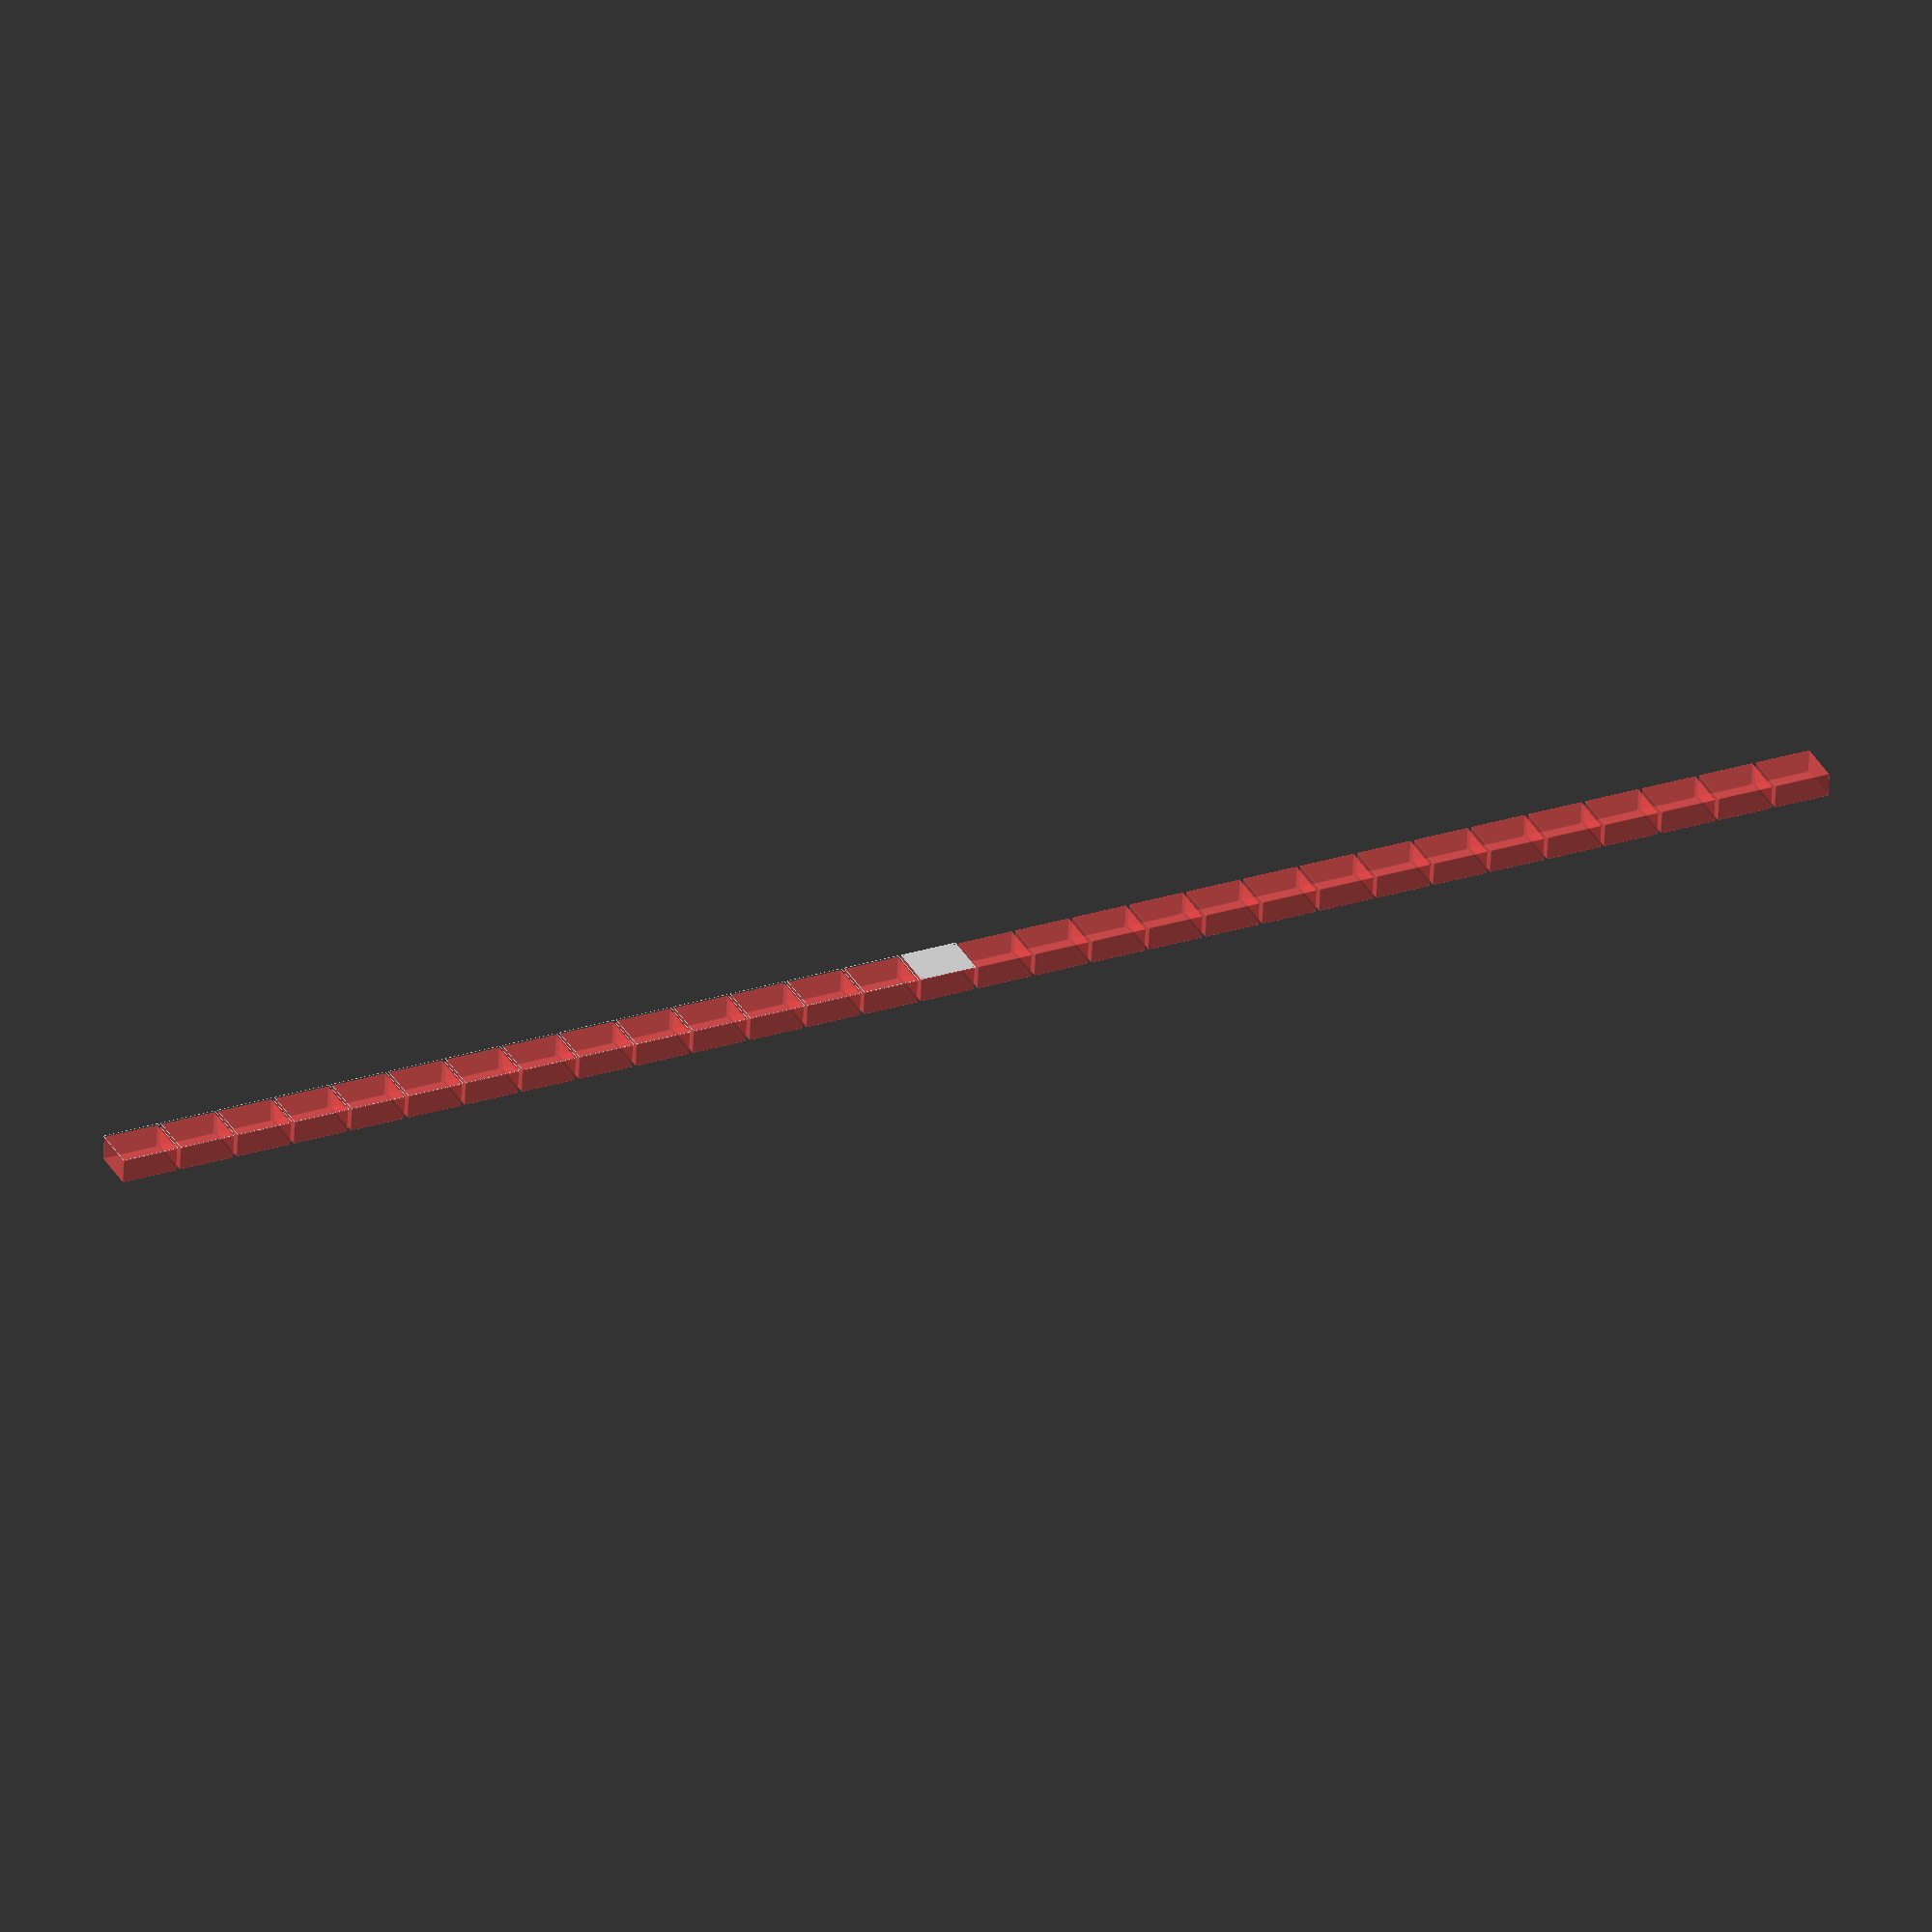
<openscad>
$fn = 50;


union() {
	translate(v = [0, 0, 0]) {
		projection() {
			intersection() {
				translate(v = [-500, -500, -43.5000000000]) {
					cube(size = [1000, 1000, 0.1000000000]);
				}
				difference() {
					union() {
						hull() {
							translate(v = [-77.5000000000, 100.0000000000, 0]) {
								cylinder(h = 90, r = 5);
							}
							translate(v = [77.5000000000, 100.0000000000, 0]) {
								cylinder(h = 90, r = 5);
							}
							translate(v = [-77.5000000000, -100.0000000000, 0]) {
								cylinder(h = 90, r = 5);
							}
							translate(v = [77.5000000000, -100.0000000000, 0]) {
								cylinder(h = 90, r = 5);
							}
						}
					}
					union() {
						translate(v = [-75.0000000000, -97.5000000000, 2]) {
							rotate(a = [0, 0, 0]) {
								difference() {
									union() {
										translate(v = [0, 0, -1.7000000000]) {
											cylinder(h = 1.7000000000, r1 = 1.5000000000, r2 = 2.4000000000);
										}
										cylinder(h = 250, r = 2.4000000000);
										translate(v = [0, 0, -6.0000000000]) {
											cylinder(h = 6, r = 1.5000000000);
										}
										translate(v = [0, 0, -6.0000000000]) {
											cylinder(h = 6, r = 1.8000000000);
										}
										translate(v = [0, 0, -6.0000000000]) {
											cylinder(h = 6, r = 1.5000000000);
										}
									}
									union();
								}
							}
						}
						translate(v = [75.0000000000, -97.5000000000, 2]) {
							rotate(a = [0, 0, 0]) {
								difference() {
									union() {
										translate(v = [0, 0, -1.7000000000]) {
											cylinder(h = 1.7000000000, r1 = 1.5000000000, r2 = 2.4000000000);
										}
										cylinder(h = 250, r = 2.4000000000);
										translate(v = [0, 0, -6.0000000000]) {
											cylinder(h = 6, r = 1.5000000000);
										}
										translate(v = [0, 0, -6.0000000000]) {
											cylinder(h = 6, r = 1.8000000000);
										}
										translate(v = [0, 0, -6.0000000000]) {
											cylinder(h = 6, r = 1.5000000000);
										}
									}
									union();
								}
							}
						}
						translate(v = [-75.0000000000, 97.5000000000, 2]) {
							rotate(a = [0, 0, 0]) {
								difference() {
									union() {
										translate(v = [0, 0, -1.7000000000]) {
											cylinder(h = 1.7000000000, r1 = 1.5000000000, r2 = 2.4000000000);
										}
										cylinder(h = 250, r = 2.4000000000);
										translate(v = [0, 0, -6.0000000000]) {
											cylinder(h = 6, r = 1.5000000000);
										}
										translate(v = [0, 0, -6.0000000000]) {
											cylinder(h = 6, r = 1.8000000000);
										}
										translate(v = [0, 0, -6.0000000000]) {
											cylinder(h = 6, r = 1.5000000000);
										}
									}
									union();
								}
							}
						}
						translate(v = [75.0000000000, 97.5000000000, 2]) {
							rotate(a = [0, 0, 0]) {
								difference() {
									union() {
										translate(v = [0, 0, -1.7000000000]) {
											cylinder(h = 1.7000000000, r1 = 1.5000000000, r2 = 2.4000000000);
										}
										cylinder(h = 250, r = 2.4000000000);
										translate(v = [0, 0, -6.0000000000]) {
											cylinder(h = 6, r = 1.5000000000);
										}
										translate(v = [0, 0, -6.0000000000]) {
											cylinder(h = 6, r = 1.8000000000);
										}
										translate(v = [0, 0, -6.0000000000]) {
											cylinder(h = 6, r = 1.5000000000);
										}
									}
									union();
								}
							}
						}
						translate(v = [0, 0, 3]) {
							#hull() {
								union() {
									translate(v = [-77.0000000000, 99.5000000000, 4]) {
										cylinder(h = 83, r = 4);
									}
									translate(v = [-77.0000000000, 99.5000000000, 4]) {
										sphere(r = 4);
									}
									translate(v = [-77.0000000000, 99.5000000000, 87]) {
										sphere(r = 4);
									}
								}
								union() {
									translate(v = [77.0000000000, 99.5000000000, 4]) {
										cylinder(h = 83, r = 4);
									}
									translate(v = [77.0000000000, 99.5000000000, 4]) {
										sphere(r = 4);
									}
									translate(v = [77.0000000000, 99.5000000000, 87]) {
										sphere(r = 4);
									}
								}
								union() {
									translate(v = [-77.0000000000, -99.5000000000, 4]) {
										cylinder(h = 83, r = 4);
									}
									translate(v = [-77.0000000000, -99.5000000000, 4]) {
										sphere(r = 4);
									}
									translate(v = [-77.0000000000, -99.5000000000, 87]) {
										sphere(r = 4);
									}
								}
								union() {
									translate(v = [77.0000000000, -99.5000000000, 4]) {
										cylinder(h = 83, r = 4);
									}
									translate(v = [77.0000000000, -99.5000000000, 4]) {
										sphere(r = 4);
									}
									translate(v = [77.0000000000, -99.5000000000, 87]) {
										sphere(r = 4);
									}
								}
							}
						}
					}
				}
			}
		}
	}
	translate(v = [0, 219, 0]) {
		projection() {
			intersection() {
				translate(v = [-500, -500, -40.5000000000]) {
					cube(size = [1000, 1000, 0.1000000000]);
				}
				difference() {
					union() {
						hull() {
							translate(v = [-77.5000000000, 100.0000000000, 0]) {
								cylinder(h = 90, r = 5);
							}
							translate(v = [77.5000000000, 100.0000000000, 0]) {
								cylinder(h = 90, r = 5);
							}
							translate(v = [-77.5000000000, -100.0000000000, 0]) {
								cylinder(h = 90, r = 5);
							}
							translate(v = [77.5000000000, -100.0000000000, 0]) {
								cylinder(h = 90, r = 5);
							}
						}
					}
					union() {
						translate(v = [-75.0000000000, -97.5000000000, 2]) {
							rotate(a = [0, 0, 0]) {
								difference() {
									union() {
										translate(v = [0, 0, -1.7000000000]) {
											cylinder(h = 1.7000000000, r1 = 1.5000000000, r2 = 2.4000000000);
										}
										cylinder(h = 250, r = 2.4000000000);
										translate(v = [0, 0, -6.0000000000]) {
											cylinder(h = 6, r = 1.5000000000);
										}
										translate(v = [0, 0, -6.0000000000]) {
											cylinder(h = 6, r = 1.8000000000);
										}
										translate(v = [0, 0, -6.0000000000]) {
											cylinder(h = 6, r = 1.5000000000);
										}
									}
									union();
								}
							}
						}
						translate(v = [75.0000000000, -97.5000000000, 2]) {
							rotate(a = [0, 0, 0]) {
								difference() {
									union() {
										translate(v = [0, 0, -1.7000000000]) {
											cylinder(h = 1.7000000000, r1 = 1.5000000000, r2 = 2.4000000000);
										}
										cylinder(h = 250, r = 2.4000000000);
										translate(v = [0, 0, -6.0000000000]) {
											cylinder(h = 6, r = 1.5000000000);
										}
										translate(v = [0, 0, -6.0000000000]) {
											cylinder(h = 6, r = 1.8000000000);
										}
										translate(v = [0, 0, -6.0000000000]) {
											cylinder(h = 6, r = 1.5000000000);
										}
									}
									union();
								}
							}
						}
						translate(v = [-75.0000000000, 97.5000000000, 2]) {
							rotate(a = [0, 0, 0]) {
								difference() {
									union() {
										translate(v = [0, 0, -1.7000000000]) {
											cylinder(h = 1.7000000000, r1 = 1.5000000000, r2 = 2.4000000000);
										}
										cylinder(h = 250, r = 2.4000000000);
										translate(v = [0, 0, -6.0000000000]) {
											cylinder(h = 6, r = 1.5000000000);
										}
										translate(v = [0, 0, -6.0000000000]) {
											cylinder(h = 6, r = 1.8000000000);
										}
										translate(v = [0, 0, -6.0000000000]) {
											cylinder(h = 6, r = 1.5000000000);
										}
									}
									union();
								}
							}
						}
						translate(v = [75.0000000000, 97.5000000000, 2]) {
							rotate(a = [0, 0, 0]) {
								difference() {
									union() {
										translate(v = [0, 0, -1.7000000000]) {
											cylinder(h = 1.7000000000, r1 = 1.5000000000, r2 = 2.4000000000);
										}
										cylinder(h = 250, r = 2.4000000000);
										translate(v = [0, 0, -6.0000000000]) {
											cylinder(h = 6, r = 1.5000000000);
										}
										translate(v = [0, 0, -6.0000000000]) {
											cylinder(h = 6, r = 1.8000000000);
										}
										translate(v = [0, 0, -6.0000000000]) {
											cylinder(h = 6, r = 1.5000000000);
										}
									}
									union();
								}
							}
						}
						translate(v = [0, 0, 3]) {
							#hull() {
								union() {
									translate(v = [-77.0000000000, 99.5000000000, 4]) {
										cylinder(h = 83, r = 4);
									}
									translate(v = [-77.0000000000, 99.5000000000, 4]) {
										sphere(r = 4);
									}
									translate(v = [-77.0000000000, 99.5000000000, 87]) {
										sphere(r = 4);
									}
								}
								union() {
									translate(v = [77.0000000000, 99.5000000000, 4]) {
										cylinder(h = 83, r = 4);
									}
									translate(v = [77.0000000000, 99.5000000000, 4]) {
										sphere(r = 4);
									}
									translate(v = [77.0000000000, 99.5000000000, 87]) {
										sphere(r = 4);
									}
								}
								union() {
									translate(v = [-77.0000000000, -99.5000000000, 4]) {
										cylinder(h = 83, r = 4);
									}
									translate(v = [-77.0000000000, -99.5000000000, 4]) {
										sphere(r = 4);
									}
									translate(v = [-77.0000000000, -99.5000000000, 87]) {
										sphere(r = 4);
									}
								}
								union() {
									translate(v = [77.0000000000, -99.5000000000, 4]) {
										cylinder(h = 83, r = 4);
									}
									translate(v = [77.0000000000, -99.5000000000, 4]) {
										sphere(r = 4);
									}
									translate(v = [77.0000000000, -99.5000000000, 87]) {
										sphere(r = 4);
									}
								}
							}
						}
					}
				}
			}
		}
	}
	translate(v = [0, 438, 0]) {
		projection() {
			intersection() {
				translate(v = [-500, -500, -37.5000000000]) {
					cube(size = [1000, 1000, 0.1000000000]);
				}
				difference() {
					union() {
						hull() {
							translate(v = [-77.5000000000, 100.0000000000, 0]) {
								cylinder(h = 90, r = 5);
							}
							translate(v = [77.5000000000, 100.0000000000, 0]) {
								cylinder(h = 90, r = 5);
							}
							translate(v = [-77.5000000000, -100.0000000000, 0]) {
								cylinder(h = 90, r = 5);
							}
							translate(v = [77.5000000000, -100.0000000000, 0]) {
								cylinder(h = 90, r = 5);
							}
						}
					}
					union() {
						translate(v = [-75.0000000000, -97.5000000000, 2]) {
							rotate(a = [0, 0, 0]) {
								difference() {
									union() {
										translate(v = [0, 0, -1.7000000000]) {
											cylinder(h = 1.7000000000, r1 = 1.5000000000, r2 = 2.4000000000);
										}
										cylinder(h = 250, r = 2.4000000000);
										translate(v = [0, 0, -6.0000000000]) {
											cylinder(h = 6, r = 1.5000000000);
										}
										translate(v = [0, 0, -6.0000000000]) {
											cylinder(h = 6, r = 1.8000000000);
										}
										translate(v = [0, 0, -6.0000000000]) {
											cylinder(h = 6, r = 1.5000000000);
										}
									}
									union();
								}
							}
						}
						translate(v = [75.0000000000, -97.5000000000, 2]) {
							rotate(a = [0, 0, 0]) {
								difference() {
									union() {
										translate(v = [0, 0, -1.7000000000]) {
											cylinder(h = 1.7000000000, r1 = 1.5000000000, r2 = 2.4000000000);
										}
										cylinder(h = 250, r = 2.4000000000);
										translate(v = [0, 0, -6.0000000000]) {
											cylinder(h = 6, r = 1.5000000000);
										}
										translate(v = [0, 0, -6.0000000000]) {
											cylinder(h = 6, r = 1.8000000000);
										}
										translate(v = [0, 0, -6.0000000000]) {
											cylinder(h = 6, r = 1.5000000000);
										}
									}
									union();
								}
							}
						}
						translate(v = [-75.0000000000, 97.5000000000, 2]) {
							rotate(a = [0, 0, 0]) {
								difference() {
									union() {
										translate(v = [0, 0, -1.7000000000]) {
											cylinder(h = 1.7000000000, r1 = 1.5000000000, r2 = 2.4000000000);
										}
										cylinder(h = 250, r = 2.4000000000);
										translate(v = [0, 0, -6.0000000000]) {
											cylinder(h = 6, r = 1.5000000000);
										}
										translate(v = [0, 0, -6.0000000000]) {
											cylinder(h = 6, r = 1.8000000000);
										}
										translate(v = [0, 0, -6.0000000000]) {
											cylinder(h = 6, r = 1.5000000000);
										}
									}
									union();
								}
							}
						}
						translate(v = [75.0000000000, 97.5000000000, 2]) {
							rotate(a = [0, 0, 0]) {
								difference() {
									union() {
										translate(v = [0, 0, -1.7000000000]) {
											cylinder(h = 1.7000000000, r1 = 1.5000000000, r2 = 2.4000000000);
										}
										cylinder(h = 250, r = 2.4000000000);
										translate(v = [0, 0, -6.0000000000]) {
											cylinder(h = 6, r = 1.5000000000);
										}
										translate(v = [0, 0, -6.0000000000]) {
											cylinder(h = 6, r = 1.8000000000);
										}
										translate(v = [0, 0, -6.0000000000]) {
											cylinder(h = 6, r = 1.5000000000);
										}
									}
									union();
								}
							}
						}
						translate(v = [0, 0, 3]) {
							#hull() {
								union() {
									translate(v = [-77.0000000000, 99.5000000000, 4]) {
										cylinder(h = 83, r = 4);
									}
									translate(v = [-77.0000000000, 99.5000000000, 4]) {
										sphere(r = 4);
									}
									translate(v = [-77.0000000000, 99.5000000000, 87]) {
										sphere(r = 4);
									}
								}
								union() {
									translate(v = [77.0000000000, 99.5000000000, 4]) {
										cylinder(h = 83, r = 4);
									}
									translate(v = [77.0000000000, 99.5000000000, 4]) {
										sphere(r = 4);
									}
									translate(v = [77.0000000000, 99.5000000000, 87]) {
										sphere(r = 4);
									}
								}
								union() {
									translate(v = [-77.0000000000, -99.5000000000, 4]) {
										cylinder(h = 83, r = 4);
									}
									translate(v = [-77.0000000000, -99.5000000000, 4]) {
										sphere(r = 4);
									}
									translate(v = [-77.0000000000, -99.5000000000, 87]) {
										sphere(r = 4);
									}
								}
								union() {
									translate(v = [77.0000000000, -99.5000000000, 4]) {
										cylinder(h = 83, r = 4);
									}
									translate(v = [77.0000000000, -99.5000000000, 4]) {
										sphere(r = 4);
									}
									translate(v = [77.0000000000, -99.5000000000, 87]) {
										sphere(r = 4);
									}
								}
							}
						}
					}
				}
			}
		}
	}
	translate(v = [0, 657, 0]) {
		projection() {
			intersection() {
				translate(v = [-500, -500, -34.5000000000]) {
					cube(size = [1000, 1000, 0.1000000000]);
				}
				difference() {
					union() {
						hull() {
							translate(v = [-77.5000000000, 100.0000000000, 0]) {
								cylinder(h = 90, r = 5);
							}
							translate(v = [77.5000000000, 100.0000000000, 0]) {
								cylinder(h = 90, r = 5);
							}
							translate(v = [-77.5000000000, -100.0000000000, 0]) {
								cylinder(h = 90, r = 5);
							}
							translate(v = [77.5000000000, -100.0000000000, 0]) {
								cylinder(h = 90, r = 5);
							}
						}
					}
					union() {
						translate(v = [-75.0000000000, -97.5000000000, 2]) {
							rotate(a = [0, 0, 0]) {
								difference() {
									union() {
										translate(v = [0, 0, -1.7000000000]) {
											cylinder(h = 1.7000000000, r1 = 1.5000000000, r2 = 2.4000000000);
										}
										cylinder(h = 250, r = 2.4000000000);
										translate(v = [0, 0, -6.0000000000]) {
											cylinder(h = 6, r = 1.5000000000);
										}
										translate(v = [0, 0, -6.0000000000]) {
											cylinder(h = 6, r = 1.8000000000);
										}
										translate(v = [0, 0, -6.0000000000]) {
											cylinder(h = 6, r = 1.5000000000);
										}
									}
									union();
								}
							}
						}
						translate(v = [75.0000000000, -97.5000000000, 2]) {
							rotate(a = [0, 0, 0]) {
								difference() {
									union() {
										translate(v = [0, 0, -1.7000000000]) {
											cylinder(h = 1.7000000000, r1 = 1.5000000000, r2 = 2.4000000000);
										}
										cylinder(h = 250, r = 2.4000000000);
										translate(v = [0, 0, -6.0000000000]) {
											cylinder(h = 6, r = 1.5000000000);
										}
										translate(v = [0, 0, -6.0000000000]) {
											cylinder(h = 6, r = 1.8000000000);
										}
										translate(v = [0, 0, -6.0000000000]) {
											cylinder(h = 6, r = 1.5000000000);
										}
									}
									union();
								}
							}
						}
						translate(v = [-75.0000000000, 97.5000000000, 2]) {
							rotate(a = [0, 0, 0]) {
								difference() {
									union() {
										translate(v = [0, 0, -1.7000000000]) {
											cylinder(h = 1.7000000000, r1 = 1.5000000000, r2 = 2.4000000000);
										}
										cylinder(h = 250, r = 2.4000000000);
										translate(v = [0, 0, -6.0000000000]) {
											cylinder(h = 6, r = 1.5000000000);
										}
										translate(v = [0, 0, -6.0000000000]) {
											cylinder(h = 6, r = 1.8000000000);
										}
										translate(v = [0, 0, -6.0000000000]) {
											cylinder(h = 6, r = 1.5000000000);
										}
									}
									union();
								}
							}
						}
						translate(v = [75.0000000000, 97.5000000000, 2]) {
							rotate(a = [0, 0, 0]) {
								difference() {
									union() {
										translate(v = [0, 0, -1.7000000000]) {
											cylinder(h = 1.7000000000, r1 = 1.5000000000, r2 = 2.4000000000);
										}
										cylinder(h = 250, r = 2.4000000000);
										translate(v = [0, 0, -6.0000000000]) {
											cylinder(h = 6, r = 1.5000000000);
										}
										translate(v = [0, 0, -6.0000000000]) {
											cylinder(h = 6, r = 1.8000000000);
										}
										translate(v = [0, 0, -6.0000000000]) {
											cylinder(h = 6, r = 1.5000000000);
										}
									}
									union();
								}
							}
						}
						translate(v = [0, 0, 3]) {
							#hull() {
								union() {
									translate(v = [-77.0000000000, 99.5000000000, 4]) {
										cylinder(h = 83, r = 4);
									}
									translate(v = [-77.0000000000, 99.5000000000, 4]) {
										sphere(r = 4);
									}
									translate(v = [-77.0000000000, 99.5000000000, 87]) {
										sphere(r = 4);
									}
								}
								union() {
									translate(v = [77.0000000000, 99.5000000000, 4]) {
										cylinder(h = 83, r = 4);
									}
									translate(v = [77.0000000000, 99.5000000000, 4]) {
										sphere(r = 4);
									}
									translate(v = [77.0000000000, 99.5000000000, 87]) {
										sphere(r = 4);
									}
								}
								union() {
									translate(v = [-77.0000000000, -99.5000000000, 4]) {
										cylinder(h = 83, r = 4);
									}
									translate(v = [-77.0000000000, -99.5000000000, 4]) {
										sphere(r = 4);
									}
									translate(v = [-77.0000000000, -99.5000000000, 87]) {
										sphere(r = 4);
									}
								}
								union() {
									translate(v = [77.0000000000, -99.5000000000, 4]) {
										cylinder(h = 83, r = 4);
									}
									translate(v = [77.0000000000, -99.5000000000, 4]) {
										sphere(r = 4);
									}
									translate(v = [77.0000000000, -99.5000000000, 87]) {
										sphere(r = 4);
									}
								}
							}
						}
					}
				}
			}
		}
	}
	translate(v = [0, 876, 0]) {
		projection() {
			intersection() {
				translate(v = [-500, -500, -31.5000000000]) {
					cube(size = [1000, 1000, 0.1000000000]);
				}
				difference() {
					union() {
						hull() {
							translate(v = [-77.5000000000, 100.0000000000, 0]) {
								cylinder(h = 90, r = 5);
							}
							translate(v = [77.5000000000, 100.0000000000, 0]) {
								cylinder(h = 90, r = 5);
							}
							translate(v = [-77.5000000000, -100.0000000000, 0]) {
								cylinder(h = 90, r = 5);
							}
							translate(v = [77.5000000000, -100.0000000000, 0]) {
								cylinder(h = 90, r = 5);
							}
						}
					}
					union() {
						translate(v = [-75.0000000000, -97.5000000000, 2]) {
							rotate(a = [0, 0, 0]) {
								difference() {
									union() {
										translate(v = [0, 0, -1.7000000000]) {
											cylinder(h = 1.7000000000, r1 = 1.5000000000, r2 = 2.4000000000);
										}
										cylinder(h = 250, r = 2.4000000000);
										translate(v = [0, 0, -6.0000000000]) {
											cylinder(h = 6, r = 1.5000000000);
										}
										translate(v = [0, 0, -6.0000000000]) {
											cylinder(h = 6, r = 1.8000000000);
										}
										translate(v = [0, 0, -6.0000000000]) {
											cylinder(h = 6, r = 1.5000000000);
										}
									}
									union();
								}
							}
						}
						translate(v = [75.0000000000, -97.5000000000, 2]) {
							rotate(a = [0, 0, 0]) {
								difference() {
									union() {
										translate(v = [0, 0, -1.7000000000]) {
											cylinder(h = 1.7000000000, r1 = 1.5000000000, r2 = 2.4000000000);
										}
										cylinder(h = 250, r = 2.4000000000);
										translate(v = [0, 0, -6.0000000000]) {
											cylinder(h = 6, r = 1.5000000000);
										}
										translate(v = [0, 0, -6.0000000000]) {
											cylinder(h = 6, r = 1.8000000000);
										}
										translate(v = [0, 0, -6.0000000000]) {
											cylinder(h = 6, r = 1.5000000000);
										}
									}
									union();
								}
							}
						}
						translate(v = [-75.0000000000, 97.5000000000, 2]) {
							rotate(a = [0, 0, 0]) {
								difference() {
									union() {
										translate(v = [0, 0, -1.7000000000]) {
											cylinder(h = 1.7000000000, r1 = 1.5000000000, r2 = 2.4000000000);
										}
										cylinder(h = 250, r = 2.4000000000);
										translate(v = [0, 0, -6.0000000000]) {
											cylinder(h = 6, r = 1.5000000000);
										}
										translate(v = [0, 0, -6.0000000000]) {
											cylinder(h = 6, r = 1.8000000000);
										}
										translate(v = [0, 0, -6.0000000000]) {
											cylinder(h = 6, r = 1.5000000000);
										}
									}
									union();
								}
							}
						}
						translate(v = [75.0000000000, 97.5000000000, 2]) {
							rotate(a = [0, 0, 0]) {
								difference() {
									union() {
										translate(v = [0, 0, -1.7000000000]) {
											cylinder(h = 1.7000000000, r1 = 1.5000000000, r2 = 2.4000000000);
										}
										cylinder(h = 250, r = 2.4000000000);
										translate(v = [0, 0, -6.0000000000]) {
											cylinder(h = 6, r = 1.5000000000);
										}
										translate(v = [0, 0, -6.0000000000]) {
											cylinder(h = 6, r = 1.8000000000);
										}
										translate(v = [0, 0, -6.0000000000]) {
											cylinder(h = 6, r = 1.5000000000);
										}
									}
									union();
								}
							}
						}
						translate(v = [0, 0, 3]) {
							#hull() {
								union() {
									translate(v = [-77.0000000000, 99.5000000000, 4]) {
										cylinder(h = 83, r = 4);
									}
									translate(v = [-77.0000000000, 99.5000000000, 4]) {
										sphere(r = 4);
									}
									translate(v = [-77.0000000000, 99.5000000000, 87]) {
										sphere(r = 4);
									}
								}
								union() {
									translate(v = [77.0000000000, 99.5000000000, 4]) {
										cylinder(h = 83, r = 4);
									}
									translate(v = [77.0000000000, 99.5000000000, 4]) {
										sphere(r = 4);
									}
									translate(v = [77.0000000000, 99.5000000000, 87]) {
										sphere(r = 4);
									}
								}
								union() {
									translate(v = [-77.0000000000, -99.5000000000, 4]) {
										cylinder(h = 83, r = 4);
									}
									translate(v = [-77.0000000000, -99.5000000000, 4]) {
										sphere(r = 4);
									}
									translate(v = [-77.0000000000, -99.5000000000, 87]) {
										sphere(r = 4);
									}
								}
								union() {
									translate(v = [77.0000000000, -99.5000000000, 4]) {
										cylinder(h = 83, r = 4);
									}
									translate(v = [77.0000000000, -99.5000000000, 4]) {
										sphere(r = 4);
									}
									translate(v = [77.0000000000, -99.5000000000, 87]) {
										sphere(r = 4);
									}
								}
							}
						}
					}
				}
			}
		}
	}
	translate(v = [0, 1095, 0]) {
		projection() {
			intersection() {
				translate(v = [-500, -500, -28.5000000000]) {
					cube(size = [1000, 1000, 0.1000000000]);
				}
				difference() {
					union() {
						hull() {
							translate(v = [-77.5000000000, 100.0000000000, 0]) {
								cylinder(h = 90, r = 5);
							}
							translate(v = [77.5000000000, 100.0000000000, 0]) {
								cylinder(h = 90, r = 5);
							}
							translate(v = [-77.5000000000, -100.0000000000, 0]) {
								cylinder(h = 90, r = 5);
							}
							translate(v = [77.5000000000, -100.0000000000, 0]) {
								cylinder(h = 90, r = 5);
							}
						}
					}
					union() {
						translate(v = [-75.0000000000, -97.5000000000, 2]) {
							rotate(a = [0, 0, 0]) {
								difference() {
									union() {
										translate(v = [0, 0, -1.7000000000]) {
											cylinder(h = 1.7000000000, r1 = 1.5000000000, r2 = 2.4000000000);
										}
										cylinder(h = 250, r = 2.4000000000);
										translate(v = [0, 0, -6.0000000000]) {
											cylinder(h = 6, r = 1.5000000000);
										}
										translate(v = [0, 0, -6.0000000000]) {
											cylinder(h = 6, r = 1.8000000000);
										}
										translate(v = [0, 0, -6.0000000000]) {
											cylinder(h = 6, r = 1.5000000000);
										}
									}
									union();
								}
							}
						}
						translate(v = [75.0000000000, -97.5000000000, 2]) {
							rotate(a = [0, 0, 0]) {
								difference() {
									union() {
										translate(v = [0, 0, -1.7000000000]) {
											cylinder(h = 1.7000000000, r1 = 1.5000000000, r2 = 2.4000000000);
										}
										cylinder(h = 250, r = 2.4000000000);
										translate(v = [0, 0, -6.0000000000]) {
											cylinder(h = 6, r = 1.5000000000);
										}
										translate(v = [0, 0, -6.0000000000]) {
											cylinder(h = 6, r = 1.8000000000);
										}
										translate(v = [0, 0, -6.0000000000]) {
											cylinder(h = 6, r = 1.5000000000);
										}
									}
									union();
								}
							}
						}
						translate(v = [-75.0000000000, 97.5000000000, 2]) {
							rotate(a = [0, 0, 0]) {
								difference() {
									union() {
										translate(v = [0, 0, -1.7000000000]) {
											cylinder(h = 1.7000000000, r1 = 1.5000000000, r2 = 2.4000000000);
										}
										cylinder(h = 250, r = 2.4000000000);
										translate(v = [0, 0, -6.0000000000]) {
											cylinder(h = 6, r = 1.5000000000);
										}
										translate(v = [0, 0, -6.0000000000]) {
											cylinder(h = 6, r = 1.8000000000);
										}
										translate(v = [0, 0, -6.0000000000]) {
											cylinder(h = 6, r = 1.5000000000);
										}
									}
									union();
								}
							}
						}
						translate(v = [75.0000000000, 97.5000000000, 2]) {
							rotate(a = [0, 0, 0]) {
								difference() {
									union() {
										translate(v = [0, 0, -1.7000000000]) {
											cylinder(h = 1.7000000000, r1 = 1.5000000000, r2 = 2.4000000000);
										}
										cylinder(h = 250, r = 2.4000000000);
										translate(v = [0, 0, -6.0000000000]) {
											cylinder(h = 6, r = 1.5000000000);
										}
										translate(v = [0, 0, -6.0000000000]) {
											cylinder(h = 6, r = 1.8000000000);
										}
										translate(v = [0, 0, -6.0000000000]) {
											cylinder(h = 6, r = 1.5000000000);
										}
									}
									union();
								}
							}
						}
						translate(v = [0, 0, 3]) {
							#hull() {
								union() {
									translate(v = [-77.0000000000, 99.5000000000, 4]) {
										cylinder(h = 83, r = 4);
									}
									translate(v = [-77.0000000000, 99.5000000000, 4]) {
										sphere(r = 4);
									}
									translate(v = [-77.0000000000, 99.5000000000, 87]) {
										sphere(r = 4);
									}
								}
								union() {
									translate(v = [77.0000000000, 99.5000000000, 4]) {
										cylinder(h = 83, r = 4);
									}
									translate(v = [77.0000000000, 99.5000000000, 4]) {
										sphere(r = 4);
									}
									translate(v = [77.0000000000, 99.5000000000, 87]) {
										sphere(r = 4);
									}
								}
								union() {
									translate(v = [-77.0000000000, -99.5000000000, 4]) {
										cylinder(h = 83, r = 4);
									}
									translate(v = [-77.0000000000, -99.5000000000, 4]) {
										sphere(r = 4);
									}
									translate(v = [-77.0000000000, -99.5000000000, 87]) {
										sphere(r = 4);
									}
								}
								union() {
									translate(v = [77.0000000000, -99.5000000000, 4]) {
										cylinder(h = 83, r = 4);
									}
									translate(v = [77.0000000000, -99.5000000000, 4]) {
										sphere(r = 4);
									}
									translate(v = [77.0000000000, -99.5000000000, 87]) {
										sphere(r = 4);
									}
								}
							}
						}
					}
				}
			}
		}
	}
	translate(v = [0, 1314, 0]) {
		projection() {
			intersection() {
				translate(v = [-500, -500, -25.5000000000]) {
					cube(size = [1000, 1000, 0.1000000000]);
				}
				difference() {
					union() {
						hull() {
							translate(v = [-77.5000000000, 100.0000000000, 0]) {
								cylinder(h = 90, r = 5);
							}
							translate(v = [77.5000000000, 100.0000000000, 0]) {
								cylinder(h = 90, r = 5);
							}
							translate(v = [-77.5000000000, -100.0000000000, 0]) {
								cylinder(h = 90, r = 5);
							}
							translate(v = [77.5000000000, -100.0000000000, 0]) {
								cylinder(h = 90, r = 5);
							}
						}
					}
					union() {
						translate(v = [-75.0000000000, -97.5000000000, 2]) {
							rotate(a = [0, 0, 0]) {
								difference() {
									union() {
										translate(v = [0, 0, -1.7000000000]) {
											cylinder(h = 1.7000000000, r1 = 1.5000000000, r2 = 2.4000000000);
										}
										cylinder(h = 250, r = 2.4000000000);
										translate(v = [0, 0, -6.0000000000]) {
											cylinder(h = 6, r = 1.5000000000);
										}
										translate(v = [0, 0, -6.0000000000]) {
											cylinder(h = 6, r = 1.8000000000);
										}
										translate(v = [0, 0, -6.0000000000]) {
											cylinder(h = 6, r = 1.5000000000);
										}
									}
									union();
								}
							}
						}
						translate(v = [75.0000000000, -97.5000000000, 2]) {
							rotate(a = [0, 0, 0]) {
								difference() {
									union() {
										translate(v = [0, 0, -1.7000000000]) {
											cylinder(h = 1.7000000000, r1 = 1.5000000000, r2 = 2.4000000000);
										}
										cylinder(h = 250, r = 2.4000000000);
										translate(v = [0, 0, -6.0000000000]) {
											cylinder(h = 6, r = 1.5000000000);
										}
										translate(v = [0, 0, -6.0000000000]) {
											cylinder(h = 6, r = 1.8000000000);
										}
										translate(v = [0, 0, -6.0000000000]) {
											cylinder(h = 6, r = 1.5000000000);
										}
									}
									union();
								}
							}
						}
						translate(v = [-75.0000000000, 97.5000000000, 2]) {
							rotate(a = [0, 0, 0]) {
								difference() {
									union() {
										translate(v = [0, 0, -1.7000000000]) {
											cylinder(h = 1.7000000000, r1 = 1.5000000000, r2 = 2.4000000000);
										}
										cylinder(h = 250, r = 2.4000000000);
										translate(v = [0, 0, -6.0000000000]) {
											cylinder(h = 6, r = 1.5000000000);
										}
										translate(v = [0, 0, -6.0000000000]) {
											cylinder(h = 6, r = 1.8000000000);
										}
										translate(v = [0, 0, -6.0000000000]) {
											cylinder(h = 6, r = 1.5000000000);
										}
									}
									union();
								}
							}
						}
						translate(v = [75.0000000000, 97.5000000000, 2]) {
							rotate(a = [0, 0, 0]) {
								difference() {
									union() {
										translate(v = [0, 0, -1.7000000000]) {
											cylinder(h = 1.7000000000, r1 = 1.5000000000, r2 = 2.4000000000);
										}
										cylinder(h = 250, r = 2.4000000000);
										translate(v = [0, 0, -6.0000000000]) {
											cylinder(h = 6, r = 1.5000000000);
										}
										translate(v = [0, 0, -6.0000000000]) {
											cylinder(h = 6, r = 1.8000000000);
										}
										translate(v = [0, 0, -6.0000000000]) {
											cylinder(h = 6, r = 1.5000000000);
										}
									}
									union();
								}
							}
						}
						translate(v = [0, 0, 3]) {
							#hull() {
								union() {
									translate(v = [-77.0000000000, 99.5000000000, 4]) {
										cylinder(h = 83, r = 4);
									}
									translate(v = [-77.0000000000, 99.5000000000, 4]) {
										sphere(r = 4);
									}
									translate(v = [-77.0000000000, 99.5000000000, 87]) {
										sphere(r = 4);
									}
								}
								union() {
									translate(v = [77.0000000000, 99.5000000000, 4]) {
										cylinder(h = 83, r = 4);
									}
									translate(v = [77.0000000000, 99.5000000000, 4]) {
										sphere(r = 4);
									}
									translate(v = [77.0000000000, 99.5000000000, 87]) {
										sphere(r = 4);
									}
								}
								union() {
									translate(v = [-77.0000000000, -99.5000000000, 4]) {
										cylinder(h = 83, r = 4);
									}
									translate(v = [-77.0000000000, -99.5000000000, 4]) {
										sphere(r = 4);
									}
									translate(v = [-77.0000000000, -99.5000000000, 87]) {
										sphere(r = 4);
									}
								}
								union() {
									translate(v = [77.0000000000, -99.5000000000, 4]) {
										cylinder(h = 83, r = 4);
									}
									translate(v = [77.0000000000, -99.5000000000, 4]) {
										sphere(r = 4);
									}
									translate(v = [77.0000000000, -99.5000000000, 87]) {
										sphere(r = 4);
									}
								}
							}
						}
					}
				}
			}
		}
	}
	translate(v = [0, 1533, 0]) {
		projection() {
			intersection() {
				translate(v = [-500, -500, -22.5000000000]) {
					cube(size = [1000, 1000, 0.1000000000]);
				}
				difference() {
					union() {
						hull() {
							translate(v = [-77.5000000000, 100.0000000000, 0]) {
								cylinder(h = 90, r = 5);
							}
							translate(v = [77.5000000000, 100.0000000000, 0]) {
								cylinder(h = 90, r = 5);
							}
							translate(v = [-77.5000000000, -100.0000000000, 0]) {
								cylinder(h = 90, r = 5);
							}
							translate(v = [77.5000000000, -100.0000000000, 0]) {
								cylinder(h = 90, r = 5);
							}
						}
					}
					union() {
						translate(v = [-75.0000000000, -97.5000000000, 2]) {
							rotate(a = [0, 0, 0]) {
								difference() {
									union() {
										translate(v = [0, 0, -1.7000000000]) {
											cylinder(h = 1.7000000000, r1 = 1.5000000000, r2 = 2.4000000000);
										}
										cylinder(h = 250, r = 2.4000000000);
										translate(v = [0, 0, -6.0000000000]) {
											cylinder(h = 6, r = 1.5000000000);
										}
										translate(v = [0, 0, -6.0000000000]) {
											cylinder(h = 6, r = 1.8000000000);
										}
										translate(v = [0, 0, -6.0000000000]) {
											cylinder(h = 6, r = 1.5000000000);
										}
									}
									union();
								}
							}
						}
						translate(v = [75.0000000000, -97.5000000000, 2]) {
							rotate(a = [0, 0, 0]) {
								difference() {
									union() {
										translate(v = [0, 0, -1.7000000000]) {
											cylinder(h = 1.7000000000, r1 = 1.5000000000, r2 = 2.4000000000);
										}
										cylinder(h = 250, r = 2.4000000000);
										translate(v = [0, 0, -6.0000000000]) {
											cylinder(h = 6, r = 1.5000000000);
										}
										translate(v = [0, 0, -6.0000000000]) {
											cylinder(h = 6, r = 1.8000000000);
										}
										translate(v = [0, 0, -6.0000000000]) {
											cylinder(h = 6, r = 1.5000000000);
										}
									}
									union();
								}
							}
						}
						translate(v = [-75.0000000000, 97.5000000000, 2]) {
							rotate(a = [0, 0, 0]) {
								difference() {
									union() {
										translate(v = [0, 0, -1.7000000000]) {
											cylinder(h = 1.7000000000, r1 = 1.5000000000, r2 = 2.4000000000);
										}
										cylinder(h = 250, r = 2.4000000000);
										translate(v = [0, 0, -6.0000000000]) {
											cylinder(h = 6, r = 1.5000000000);
										}
										translate(v = [0, 0, -6.0000000000]) {
											cylinder(h = 6, r = 1.8000000000);
										}
										translate(v = [0, 0, -6.0000000000]) {
											cylinder(h = 6, r = 1.5000000000);
										}
									}
									union();
								}
							}
						}
						translate(v = [75.0000000000, 97.5000000000, 2]) {
							rotate(a = [0, 0, 0]) {
								difference() {
									union() {
										translate(v = [0, 0, -1.7000000000]) {
											cylinder(h = 1.7000000000, r1 = 1.5000000000, r2 = 2.4000000000);
										}
										cylinder(h = 250, r = 2.4000000000);
										translate(v = [0, 0, -6.0000000000]) {
											cylinder(h = 6, r = 1.5000000000);
										}
										translate(v = [0, 0, -6.0000000000]) {
											cylinder(h = 6, r = 1.8000000000);
										}
										translate(v = [0, 0, -6.0000000000]) {
											cylinder(h = 6, r = 1.5000000000);
										}
									}
									union();
								}
							}
						}
						translate(v = [0, 0, 3]) {
							#hull() {
								union() {
									translate(v = [-77.0000000000, 99.5000000000, 4]) {
										cylinder(h = 83, r = 4);
									}
									translate(v = [-77.0000000000, 99.5000000000, 4]) {
										sphere(r = 4);
									}
									translate(v = [-77.0000000000, 99.5000000000, 87]) {
										sphere(r = 4);
									}
								}
								union() {
									translate(v = [77.0000000000, 99.5000000000, 4]) {
										cylinder(h = 83, r = 4);
									}
									translate(v = [77.0000000000, 99.5000000000, 4]) {
										sphere(r = 4);
									}
									translate(v = [77.0000000000, 99.5000000000, 87]) {
										sphere(r = 4);
									}
								}
								union() {
									translate(v = [-77.0000000000, -99.5000000000, 4]) {
										cylinder(h = 83, r = 4);
									}
									translate(v = [-77.0000000000, -99.5000000000, 4]) {
										sphere(r = 4);
									}
									translate(v = [-77.0000000000, -99.5000000000, 87]) {
										sphere(r = 4);
									}
								}
								union() {
									translate(v = [77.0000000000, -99.5000000000, 4]) {
										cylinder(h = 83, r = 4);
									}
									translate(v = [77.0000000000, -99.5000000000, 4]) {
										sphere(r = 4);
									}
									translate(v = [77.0000000000, -99.5000000000, 87]) {
										sphere(r = 4);
									}
								}
							}
						}
					}
				}
			}
		}
	}
	translate(v = [0, 1752, 0]) {
		projection() {
			intersection() {
				translate(v = [-500, -500, -19.5000000000]) {
					cube(size = [1000, 1000, 0.1000000000]);
				}
				difference() {
					union() {
						hull() {
							translate(v = [-77.5000000000, 100.0000000000, 0]) {
								cylinder(h = 90, r = 5);
							}
							translate(v = [77.5000000000, 100.0000000000, 0]) {
								cylinder(h = 90, r = 5);
							}
							translate(v = [-77.5000000000, -100.0000000000, 0]) {
								cylinder(h = 90, r = 5);
							}
							translate(v = [77.5000000000, -100.0000000000, 0]) {
								cylinder(h = 90, r = 5);
							}
						}
					}
					union() {
						translate(v = [-75.0000000000, -97.5000000000, 2]) {
							rotate(a = [0, 0, 0]) {
								difference() {
									union() {
										translate(v = [0, 0, -1.7000000000]) {
											cylinder(h = 1.7000000000, r1 = 1.5000000000, r2 = 2.4000000000);
										}
										cylinder(h = 250, r = 2.4000000000);
										translate(v = [0, 0, -6.0000000000]) {
											cylinder(h = 6, r = 1.5000000000);
										}
										translate(v = [0, 0, -6.0000000000]) {
											cylinder(h = 6, r = 1.8000000000);
										}
										translate(v = [0, 0, -6.0000000000]) {
											cylinder(h = 6, r = 1.5000000000);
										}
									}
									union();
								}
							}
						}
						translate(v = [75.0000000000, -97.5000000000, 2]) {
							rotate(a = [0, 0, 0]) {
								difference() {
									union() {
										translate(v = [0, 0, -1.7000000000]) {
											cylinder(h = 1.7000000000, r1 = 1.5000000000, r2 = 2.4000000000);
										}
										cylinder(h = 250, r = 2.4000000000);
										translate(v = [0, 0, -6.0000000000]) {
											cylinder(h = 6, r = 1.5000000000);
										}
										translate(v = [0, 0, -6.0000000000]) {
											cylinder(h = 6, r = 1.8000000000);
										}
										translate(v = [0, 0, -6.0000000000]) {
											cylinder(h = 6, r = 1.5000000000);
										}
									}
									union();
								}
							}
						}
						translate(v = [-75.0000000000, 97.5000000000, 2]) {
							rotate(a = [0, 0, 0]) {
								difference() {
									union() {
										translate(v = [0, 0, -1.7000000000]) {
											cylinder(h = 1.7000000000, r1 = 1.5000000000, r2 = 2.4000000000);
										}
										cylinder(h = 250, r = 2.4000000000);
										translate(v = [0, 0, -6.0000000000]) {
											cylinder(h = 6, r = 1.5000000000);
										}
										translate(v = [0, 0, -6.0000000000]) {
											cylinder(h = 6, r = 1.8000000000);
										}
										translate(v = [0, 0, -6.0000000000]) {
											cylinder(h = 6, r = 1.5000000000);
										}
									}
									union();
								}
							}
						}
						translate(v = [75.0000000000, 97.5000000000, 2]) {
							rotate(a = [0, 0, 0]) {
								difference() {
									union() {
										translate(v = [0, 0, -1.7000000000]) {
											cylinder(h = 1.7000000000, r1 = 1.5000000000, r2 = 2.4000000000);
										}
										cylinder(h = 250, r = 2.4000000000);
										translate(v = [0, 0, -6.0000000000]) {
											cylinder(h = 6, r = 1.5000000000);
										}
										translate(v = [0, 0, -6.0000000000]) {
											cylinder(h = 6, r = 1.8000000000);
										}
										translate(v = [0, 0, -6.0000000000]) {
											cylinder(h = 6, r = 1.5000000000);
										}
									}
									union();
								}
							}
						}
						translate(v = [0, 0, 3]) {
							#hull() {
								union() {
									translate(v = [-77.0000000000, 99.5000000000, 4]) {
										cylinder(h = 83, r = 4);
									}
									translate(v = [-77.0000000000, 99.5000000000, 4]) {
										sphere(r = 4);
									}
									translate(v = [-77.0000000000, 99.5000000000, 87]) {
										sphere(r = 4);
									}
								}
								union() {
									translate(v = [77.0000000000, 99.5000000000, 4]) {
										cylinder(h = 83, r = 4);
									}
									translate(v = [77.0000000000, 99.5000000000, 4]) {
										sphere(r = 4);
									}
									translate(v = [77.0000000000, 99.5000000000, 87]) {
										sphere(r = 4);
									}
								}
								union() {
									translate(v = [-77.0000000000, -99.5000000000, 4]) {
										cylinder(h = 83, r = 4);
									}
									translate(v = [-77.0000000000, -99.5000000000, 4]) {
										sphere(r = 4);
									}
									translate(v = [-77.0000000000, -99.5000000000, 87]) {
										sphere(r = 4);
									}
								}
								union() {
									translate(v = [77.0000000000, -99.5000000000, 4]) {
										cylinder(h = 83, r = 4);
									}
									translate(v = [77.0000000000, -99.5000000000, 4]) {
										sphere(r = 4);
									}
									translate(v = [77.0000000000, -99.5000000000, 87]) {
										sphere(r = 4);
									}
								}
							}
						}
					}
				}
			}
		}
	}
	translate(v = [0, 1971, 0]) {
		projection() {
			intersection() {
				translate(v = [-500, -500, -16.5000000000]) {
					cube(size = [1000, 1000, 0.1000000000]);
				}
				difference() {
					union() {
						hull() {
							translate(v = [-77.5000000000, 100.0000000000, 0]) {
								cylinder(h = 90, r = 5);
							}
							translate(v = [77.5000000000, 100.0000000000, 0]) {
								cylinder(h = 90, r = 5);
							}
							translate(v = [-77.5000000000, -100.0000000000, 0]) {
								cylinder(h = 90, r = 5);
							}
							translate(v = [77.5000000000, -100.0000000000, 0]) {
								cylinder(h = 90, r = 5);
							}
						}
					}
					union() {
						translate(v = [-75.0000000000, -97.5000000000, 2]) {
							rotate(a = [0, 0, 0]) {
								difference() {
									union() {
										translate(v = [0, 0, -1.7000000000]) {
											cylinder(h = 1.7000000000, r1 = 1.5000000000, r2 = 2.4000000000);
										}
										cylinder(h = 250, r = 2.4000000000);
										translate(v = [0, 0, -6.0000000000]) {
											cylinder(h = 6, r = 1.5000000000);
										}
										translate(v = [0, 0, -6.0000000000]) {
											cylinder(h = 6, r = 1.8000000000);
										}
										translate(v = [0, 0, -6.0000000000]) {
											cylinder(h = 6, r = 1.5000000000);
										}
									}
									union();
								}
							}
						}
						translate(v = [75.0000000000, -97.5000000000, 2]) {
							rotate(a = [0, 0, 0]) {
								difference() {
									union() {
										translate(v = [0, 0, -1.7000000000]) {
											cylinder(h = 1.7000000000, r1 = 1.5000000000, r2 = 2.4000000000);
										}
										cylinder(h = 250, r = 2.4000000000);
										translate(v = [0, 0, -6.0000000000]) {
											cylinder(h = 6, r = 1.5000000000);
										}
										translate(v = [0, 0, -6.0000000000]) {
											cylinder(h = 6, r = 1.8000000000);
										}
										translate(v = [0, 0, -6.0000000000]) {
											cylinder(h = 6, r = 1.5000000000);
										}
									}
									union();
								}
							}
						}
						translate(v = [-75.0000000000, 97.5000000000, 2]) {
							rotate(a = [0, 0, 0]) {
								difference() {
									union() {
										translate(v = [0, 0, -1.7000000000]) {
											cylinder(h = 1.7000000000, r1 = 1.5000000000, r2 = 2.4000000000);
										}
										cylinder(h = 250, r = 2.4000000000);
										translate(v = [0, 0, -6.0000000000]) {
											cylinder(h = 6, r = 1.5000000000);
										}
										translate(v = [0, 0, -6.0000000000]) {
											cylinder(h = 6, r = 1.8000000000);
										}
										translate(v = [0, 0, -6.0000000000]) {
											cylinder(h = 6, r = 1.5000000000);
										}
									}
									union();
								}
							}
						}
						translate(v = [75.0000000000, 97.5000000000, 2]) {
							rotate(a = [0, 0, 0]) {
								difference() {
									union() {
										translate(v = [0, 0, -1.7000000000]) {
											cylinder(h = 1.7000000000, r1 = 1.5000000000, r2 = 2.4000000000);
										}
										cylinder(h = 250, r = 2.4000000000);
										translate(v = [0, 0, -6.0000000000]) {
											cylinder(h = 6, r = 1.5000000000);
										}
										translate(v = [0, 0, -6.0000000000]) {
											cylinder(h = 6, r = 1.8000000000);
										}
										translate(v = [0, 0, -6.0000000000]) {
											cylinder(h = 6, r = 1.5000000000);
										}
									}
									union();
								}
							}
						}
						translate(v = [0, 0, 3]) {
							#hull() {
								union() {
									translate(v = [-77.0000000000, 99.5000000000, 4]) {
										cylinder(h = 83, r = 4);
									}
									translate(v = [-77.0000000000, 99.5000000000, 4]) {
										sphere(r = 4);
									}
									translate(v = [-77.0000000000, 99.5000000000, 87]) {
										sphere(r = 4);
									}
								}
								union() {
									translate(v = [77.0000000000, 99.5000000000, 4]) {
										cylinder(h = 83, r = 4);
									}
									translate(v = [77.0000000000, 99.5000000000, 4]) {
										sphere(r = 4);
									}
									translate(v = [77.0000000000, 99.5000000000, 87]) {
										sphere(r = 4);
									}
								}
								union() {
									translate(v = [-77.0000000000, -99.5000000000, 4]) {
										cylinder(h = 83, r = 4);
									}
									translate(v = [-77.0000000000, -99.5000000000, 4]) {
										sphere(r = 4);
									}
									translate(v = [-77.0000000000, -99.5000000000, 87]) {
										sphere(r = 4);
									}
								}
								union() {
									translate(v = [77.0000000000, -99.5000000000, 4]) {
										cylinder(h = 83, r = 4);
									}
									translate(v = [77.0000000000, -99.5000000000, 4]) {
										sphere(r = 4);
									}
									translate(v = [77.0000000000, -99.5000000000, 87]) {
										sphere(r = 4);
									}
								}
							}
						}
					}
				}
			}
		}
	}
	translate(v = [0, 2190, 0]) {
		projection() {
			intersection() {
				translate(v = [-500, -500, -13.5000000000]) {
					cube(size = [1000, 1000, 0.1000000000]);
				}
				difference() {
					union() {
						hull() {
							translate(v = [-77.5000000000, 100.0000000000, 0]) {
								cylinder(h = 90, r = 5);
							}
							translate(v = [77.5000000000, 100.0000000000, 0]) {
								cylinder(h = 90, r = 5);
							}
							translate(v = [-77.5000000000, -100.0000000000, 0]) {
								cylinder(h = 90, r = 5);
							}
							translate(v = [77.5000000000, -100.0000000000, 0]) {
								cylinder(h = 90, r = 5);
							}
						}
					}
					union() {
						translate(v = [-75.0000000000, -97.5000000000, 2]) {
							rotate(a = [0, 0, 0]) {
								difference() {
									union() {
										translate(v = [0, 0, -1.7000000000]) {
											cylinder(h = 1.7000000000, r1 = 1.5000000000, r2 = 2.4000000000);
										}
										cylinder(h = 250, r = 2.4000000000);
										translate(v = [0, 0, -6.0000000000]) {
											cylinder(h = 6, r = 1.5000000000);
										}
										translate(v = [0, 0, -6.0000000000]) {
											cylinder(h = 6, r = 1.8000000000);
										}
										translate(v = [0, 0, -6.0000000000]) {
											cylinder(h = 6, r = 1.5000000000);
										}
									}
									union();
								}
							}
						}
						translate(v = [75.0000000000, -97.5000000000, 2]) {
							rotate(a = [0, 0, 0]) {
								difference() {
									union() {
										translate(v = [0, 0, -1.7000000000]) {
											cylinder(h = 1.7000000000, r1 = 1.5000000000, r2 = 2.4000000000);
										}
										cylinder(h = 250, r = 2.4000000000);
										translate(v = [0, 0, -6.0000000000]) {
											cylinder(h = 6, r = 1.5000000000);
										}
										translate(v = [0, 0, -6.0000000000]) {
											cylinder(h = 6, r = 1.8000000000);
										}
										translate(v = [0, 0, -6.0000000000]) {
											cylinder(h = 6, r = 1.5000000000);
										}
									}
									union();
								}
							}
						}
						translate(v = [-75.0000000000, 97.5000000000, 2]) {
							rotate(a = [0, 0, 0]) {
								difference() {
									union() {
										translate(v = [0, 0, -1.7000000000]) {
											cylinder(h = 1.7000000000, r1 = 1.5000000000, r2 = 2.4000000000);
										}
										cylinder(h = 250, r = 2.4000000000);
										translate(v = [0, 0, -6.0000000000]) {
											cylinder(h = 6, r = 1.5000000000);
										}
										translate(v = [0, 0, -6.0000000000]) {
											cylinder(h = 6, r = 1.8000000000);
										}
										translate(v = [0, 0, -6.0000000000]) {
											cylinder(h = 6, r = 1.5000000000);
										}
									}
									union();
								}
							}
						}
						translate(v = [75.0000000000, 97.5000000000, 2]) {
							rotate(a = [0, 0, 0]) {
								difference() {
									union() {
										translate(v = [0, 0, -1.7000000000]) {
											cylinder(h = 1.7000000000, r1 = 1.5000000000, r2 = 2.4000000000);
										}
										cylinder(h = 250, r = 2.4000000000);
										translate(v = [0, 0, -6.0000000000]) {
											cylinder(h = 6, r = 1.5000000000);
										}
										translate(v = [0, 0, -6.0000000000]) {
											cylinder(h = 6, r = 1.8000000000);
										}
										translate(v = [0, 0, -6.0000000000]) {
											cylinder(h = 6, r = 1.5000000000);
										}
									}
									union();
								}
							}
						}
						translate(v = [0, 0, 3]) {
							#hull() {
								union() {
									translate(v = [-77.0000000000, 99.5000000000, 4]) {
										cylinder(h = 83, r = 4);
									}
									translate(v = [-77.0000000000, 99.5000000000, 4]) {
										sphere(r = 4);
									}
									translate(v = [-77.0000000000, 99.5000000000, 87]) {
										sphere(r = 4);
									}
								}
								union() {
									translate(v = [77.0000000000, 99.5000000000, 4]) {
										cylinder(h = 83, r = 4);
									}
									translate(v = [77.0000000000, 99.5000000000, 4]) {
										sphere(r = 4);
									}
									translate(v = [77.0000000000, 99.5000000000, 87]) {
										sphere(r = 4);
									}
								}
								union() {
									translate(v = [-77.0000000000, -99.5000000000, 4]) {
										cylinder(h = 83, r = 4);
									}
									translate(v = [-77.0000000000, -99.5000000000, 4]) {
										sphere(r = 4);
									}
									translate(v = [-77.0000000000, -99.5000000000, 87]) {
										sphere(r = 4);
									}
								}
								union() {
									translate(v = [77.0000000000, -99.5000000000, 4]) {
										cylinder(h = 83, r = 4);
									}
									translate(v = [77.0000000000, -99.5000000000, 4]) {
										sphere(r = 4);
									}
									translate(v = [77.0000000000, -99.5000000000, 87]) {
										sphere(r = 4);
									}
								}
							}
						}
					}
				}
			}
		}
	}
	translate(v = [0, 2409, 0]) {
		projection() {
			intersection() {
				translate(v = [-500, -500, -10.5000000000]) {
					cube(size = [1000, 1000, 0.1000000000]);
				}
				difference() {
					union() {
						hull() {
							translate(v = [-77.5000000000, 100.0000000000, 0]) {
								cylinder(h = 90, r = 5);
							}
							translate(v = [77.5000000000, 100.0000000000, 0]) {
								cylinder(h = 90, r = 5);
							}
							translate(v = [-77.5000000000, -100.0000000000, 0]) {
								cylinder(h = 90, r = 5);
							}
							translate(v = [77.5000000000, -100.0000000000, 0]) {
								cylinder(h = 90, r = 5);
							}
						}
					}
					union() {
						translate(v = [-75.0000000000, -97.5000000000, 2]) {
							rotate(a = [0, 0, 0]) {
								difference() {
									union() {
										translate(v = [0, 0, -1.7000000000]) {
											cylinder(h = 1.7000000000, r1 = 1.5000000000, r2 = 2.4000000000);
										}
										cylinder(h = 250, r = 2.4000000000);
										translate(v = [0, 0, -6.0000000000]) {
											cylinder(h = 6, r = 1.5000000000);
										}
										translate(v = [0, 0, -6.0000000000]) {
											cylinder(h = 6, r = 1.8000000000);
										}
										translate(v = [0, 0, -6.0000000000]) {
											cylinder(h = 6, r = 1.5000000000);
										}
									}
									union();
								}
							}
						}
						translate(v = [75.0000000000, -97.5000000000, 2]) {
							rotate(a = [0, 0, 0]) {
								difference() {
									union() {
										translate(v = [0, 0, -1.7000000000]) {
											cylinder(h = 1.7000000000, r1 = 1.5000000000, r2 = 2.4000000000);
										}
										cylinder(h = 250, r = 2.4000000000);
										translate(v = [0, 0, -6.0000000000]) {
											cylinder(h = 6, r = 1.5000000000);
										}
										translate(v = [0, 0, -6.0000000000]) {
											cylinder(h = 6, r = 1.8000000000);
										}
										translate(v = [0, 0, -6.0000000000]) {
											cylinder(h = 6, r = 1.5000000000);
										}
									}
									union();
								}
							}
						}
						translate(v = [-75.0000000000, 97.5000000000, 2]) {
							rotate(a = [0, 0, 0]) {
								difference() {
									union() {
										translate(v = [0, 0, -1.7000000000]) {
											cylinder(h = 1.7000000000, r1 = 1.5000000000, r2 = 2.4000000000);
										}
										cylinder(h = 250, r = 2.4000000000);
										translate(v = [0, 0, -6.0000000000]) {
											cylinder(h = 6, r = 1.5000000000);
										}
										translate(v = [0, 0, -6.0000000000]) {
											cylinder(h = 6, r = 1.8000000000);
										}
										translate(v = [0, 0, -6.0000000000]) {
											cylinder(h = 6, r = 1.5000000000);
										}
									}
									union();
								}
							}
						}
						translate(v = [75.0000000000, 97.5000000000, 2]) {
							rotate(a = [0, 0, 0]) {
								difference() {
									union() {
										translate(v = [0, 0, -1.7000000000]) {
											cylinder(h = 1.7000000000, r1 = 1.5000000000, r2 = 2.4000000000);
										}
										cylinder(h = 250, r = 2.4000000000);
										translate(v = [0, 0, -6.0000000000]) {
											cylinder(h = 6, r = 1.5000000000);
										}
										translate(v = [0, 0, -6.0000000000]) {
											cylinder(h = 6, r = 1.8000000000);
										}
										translate(v = [0, 0, -6.0000000000]) {
											cylinder(h = 6, r = 1.5000000000);
										}
									}
									union();
								}
							}
						}
						translate(v = [0, 0, 3]) {
							#hull() {
								union() {
									translate(v = [-77.0000000000, 99.5000000000, 4]) {
										cylinder(h = 83, r = 4);
									}
									translate(v = [-77.0000000000, 99.5000000000, 4]) {
										sphere(r = 4);
									}
									translate(v = [-77.0000000000, 99.5000000000, 87]) {
										sphere(r = 4);
									}
								}
								union() {
									translate(v = [77.0000000000, 99.5000000000, 4]) {
										cylinder(h = 83, r = 4);
									}
									translate(v = [77.0000000000, 99.5000000000, 4]) {
										sphere(r = 4);
									}
									translate(v = [77.0000000000, 99.5000000000, 87]) {
										sphere(r = 4);
									}
								}
								union() {
									translate(v = [-77.0000000000, -99.5000000000, 4]) {
										cylinder(h = 83, r = 4);
									}
									translate(v = [-77.0000000000, -99.5000000000, 4]) {
										sphere(r = 4);
									}
									translate(v = [-77.0000000000, -99.5000000000, 87]) {
										sphere(r = 4);
									}
								}
								union() {
									translate(v = [77.0000000000, -99.5000000000, 4]) {
										cylinder(h = 83, r = 4);
									}
									translate(v = [77.0000000000, -99.5000000000, 4]) {
										sphere(r = 4);
									}
									translate(v = [77.0000000000, -99.5000000000, 87]) {
										sphere(r = 4);
									}
								}
							}
						}
					}
				}
			}
		}
	}
	translate(v = [0, 2628, 0]) {
		projection() {
			intersection() {
				translate(v = [-500, -500, -7.5000000000]) {
					cube(size = [1000, 1000, 0.1000000000]);
				}
				difference() {
					union() {
						hull() {
							translate(v = [-77.5000000000, 100.0000000000, 0]) {
								cylinder(h = 90, r = 5);
							}
							translate(v = [77.5000000000, 100.0000000000, 0]) {
								cylinder(h = 90, r = 5);
							}
							translate(v = [-77.5000000000, -100.0000000000, 0]) {
								cylinder(h = 90, r = 5);
							}
							translate(v = [77.5000000000, -100.0000000000, 0]) {
								cylinder(h = 90, r = 5);
							}
						}
					}
					union() {
						translate(v = [-75.0000000000, -97.5000000000, 2]) {
							rotate(a = [0, 0, 0]) {
								difference() {
									union() {
										translate(v = [0, 0, -1.7000000000]) {
											cylinder(h = 1.7000000000, r1 = 1.5000000000, r2 = 2.4000000000);
										}
										cylinder(h = 250, r = 2.4000000000);
										translate(v = [0, 0, -6.0000000000]) {
											cylinder(h = 6, r = 1.5000000000);
										}
										translate(v = [0, 0, -6.0000000000]) {
											cylinder(h = 6, r = 1.8000000000);
										}
										translate(v = [0, 0, -6.0000000000]) {
											cylinder(h = 6, r = 1.5000000000);
										}
									}
									union();
								}
							}
						}
						translate(v = [75.0000000000, -97.5000000000, 2]) {
							rotate(a = [0, 0, 0]) {
								difference() {
									union() {
										translate(v = [0, 0, -1.7000000000]) {
											cylinder(h = 1.7000000000, r1 = 1.5000000000, r2 = 2.4000000000);
										}
										cylinder(h = 250, r = 2.4000000000);
										translate(v = [0, 0, -6.0000000000]) {
											cylinder(h = 6, r = 1.5000000000);
										}
										translate(v = [0, 0, -6.0000000000]) {
											cylinder(h = 6, r = 1.8000000000);
										}
										translate(v = [0, 0, -6.0000000000]) {
											cylinder(h = 6, r = 1.5000000000);
										}
									}
									union();
								}
							}
						}
						translate(v = [-75.0000000000, 97.5000000000, 2]) {
							rotate(a = [0, 0, 0]) {
								difference() {
									union() {
										translate(v = [0, 0, -1.7000000000]) {
											cylinder(h = 1.7000000000, r1 = 1.5000000000, r2 = 2.4000000000);
										}
										cylinder(h = 250, r = 2.4000000000);
										translate(v = [0, 0, -6.0000000000]) {
											cylinder(h = 6, r = 1.5000000000);
										}
										translate(v = [0, 0, -6.0000000000]) {
											cylinder(h = 6, r = 1.8000000000);
										}
										translate(v = [0, 0, -6.0000000000]) {
											cylinder(h = 6, r = 1.5000000000);
										}
									}
									union();
								}
							}
						}
						translate(v = [75.0000000000, 97.5000000000, 2]) {
							rotate(a = [0, 0, 0]) {
								difference() {
									union() {
										translate(v = [0, 0, -1.7000000000]) {
											cylinder(h = 1.7000000000, r1 = 1.5000000000, r2 = 2.4000000000);
										}
										cylinder(h = 250, r = 2.4000000000);
										translate(v = [0, 0, -6.0000000000]) {
											cylinder(h = 6, r = 1.5000000000);
										}
										translate(v = [0, 0, -6.0000000000]) {
											cylinder(h = 6, r = 1.8000000000);
										}
										translate(v = [0, 0, -6.0000000000]) {
											cylinder(h = 6, r = 1.5000000000);
										}
									}
									union();
								}
							}
						}
						translate(v = [0, 0, 3]) {
							#hull() {
								union() {
									translate(v = [-77.0000000000, 99.5000000000, 4]) {
										cylinder(h = 83, r = 4);
									}
									translate(v = [-77.0000000000, 99.5000000000, 4]) {
										sphere(r = 4);
									}
									translate(v = [-77.0000000000, 99.5000000000, 87]) {
										sphere(r = 4);
									}
								}
								union() {
									translate(v = [77.0000000000, 99.5000000000, 4]) {
										cylinder(h = 83, r = 4);
									}
									translate(v = [77.0000000000, 99.5000000000, 4]) {
										sphere(r = 4);
									}
									translate(v = [77.0000000000, 99.5000000000, 87]) {
										sphere(r = 4);
									}
								}
								union() {
									translate(v = [-77.0000000000, -99.5000000000, 4]) {
										cylinder(h = 83, r = 4);
									}
									translate(v = [-77.0000000000, -99.5000000000, 4]) {
										sphere(r = 4);
									}
									translate(v = [-77.0000000000, -99.5000000000, 87]) {
										sphere(r = 4);
									}
								}
								union() {
									translate(v = [77.0000000000, -99.5000000000, 4]) {
										cylinder(h = 83, r = 4);
									}
									translate(v = [77.0000000000, -99.5000000000, 4]) {
										sphere(r = 4);
									}
									translate(v = [77.0000000000, -99.5000000000, 87]) {
										sphere(r = 4);
									}
								}
							}
						}
					}
				}
			}
		}
	}
	translate(v = [0, 2847, 0]) {
		projection() {
			intersection() {
				translate(v = [-500, -500, -4.5000000000]) {
					cube(size = [1000, 1000, 0.1000000000]);
				}
				difference() {
					union() {
						hull() {
							translate(v = [-77.5000000000, 100.0000000000, 0]) {
								cylinder(h = 90, r = 5);
							}
							translate(v = [77.5000000000, 100.0000000000, 0]) {
								cylinder(h = 90, r = 5);
							}
							translate(v = [-77.5000000000, -100.0000000000, 0]) {
								cylinder(h = 90, r = 5);
							}
							translate(v = [77.5000000000, -100.0000000000, 0]) {
								cylinder(h = 90, r = 5);
							}
						}
					}
					union() {
						translate(v = [-75.0000000000, -97.5000000000, 2]) {
							rotate(a = [0, 0, 0]) {
								difference() {
									union() {
										translate(v = [0, 0, -1.7000000000]) {
											cylinder(h = 1.7000000000, r1 = 1.5000000000, r2 = 2.4000000000);
										}
										cylinder(h = 250, r = 2.4000000000);
										translate(v = [0, 0, -6.0000000000]) {
											cylinder(h = 6, r = 1.5000000000);
										}
										translate(v = [0, 0, -6.0000000000]) {
											cylinder(h = 6, r = 1.8000000000);
										}
										translate(v = [0, 0, -6.0000000000]) {
											cylinder(h = 6, r = 1.5000000000);
										}
									}
									union();
								}
							}
						}
						translate(v = [75.0000000000, -97.5000000000, 2]) {
							rotate(a = [0, 0, 0]) {
								difference() {
									union() {
										translate(v = [0, 0, -1.7000000000]) {
											cylinder(h = 1.7000000000, r1 = 1.5000000000, r2 = 2.4000000000);
										}
										cylinder(h = 250, r = 2.4000000000);
										translate(v = [0, 0, -6.0000000000]) {
											cylinder(h = 6, r = 1.5000000000);
										}
										translate(v = [0, 0, -6.0000000000]) {
											cylinder(h = 6, r = 1.8000000000);
										}
										translate(v = [0, 0, -6.0000000000]) {
											cylinder(h = 6, r = 1.5000000000);
										}
									}
									union();
								}
							}
						}
						translate(v = [-75.0000000000, 97.5000000000, 2]) {
							rotate(a = [0, 0, 0]) {
								difference() {
									union() {
										translate(v = [0, 0, -1.7000000000]) {
											cylinder(h = 1.7000000000, r1 = 1.5000000000, r2 = 2.4000000000);
										}
										cylinder(h = 250, r = 2.4000000000);
										translate(v = [0, 0, -6.0000000000]) {
											cylinder(h = 6, r = 1.5000000000);
										}
										translate(v = [0, 0, -6.0000000000]) {
											cylinder(h = 6, r = 1.8000000000);
										}
										translate(v = [0, 0, -6.0000000000]) {
											cylinder(h = 6, r = 1.5000000000);
										}
									}
									union();
								}
							}
						}
						translate(v = [75.0000000000, 97.5000000000, 2]) {
							rotate(a = [0, 0, 0]) {
								difference() {
									union() {
										translate(v = [0, 0, -1.7000000000]) {
											cylinder(h = 1.7000000000, r1 = 1.5000000000, r2 = 2.4000000000);
										}
										cylinder(h = 250, r = 2.4000000000);
										translate(v = [0, 0, -6.0000000000]) {
											cylinder(h = 6, r = 1.5000000000);
										}
										translate(v = [0, 0, -6.0000000000]) {
											cylinder(h = 6, r = 1.8000000000);
										}
										translate(v = [0, 0, -6.0000000000]) {
											cylinder(h = 6, r = 1.5000000000);
										}
									}
									union();
								}
							}
						}
						translate(v = [0, 0, 3]) {
							#hull() {
								union() {
									translate(v = [-77.0000000000, 99.5000000000, 4]) {
										cylinder(h = 83, r = 4);
									}
									translate(v = [-77.0000000000, 99.5000000000, 4]) {
										sphere(r = 4);
									}
									translate(v = [-77.0000000000, 99.5000000000, 87]) {
										sphere(r = 4);
									}
								}
								union() {
									translate(v = [77.0000000000, 99.5000000000, 4]) {
										cylinder(h = 83, r = 4);
									}
									translate(v = [77.0000000000, 99.5000000000, 4]) {
										sphere(r = 4);
									}
									translate(v = [77.0000000000, 99.5000000000, 87]) {
										sphere(r = 4);
									}
								}
								union() {
									translate(v = [-77.0000000000, -99.5000000000, 4]) {
										cylinder(h = 83, r = 4);
									}
									translate(v = [-77.0000000000, -99.5000000000, 4]) {
										sphere(r = 4);
									}
									translate(v = [-77.0000000000, -99.5000000000, 87]) {
										sphere(r = 4);
									}
								}
								union() {
									translate(v = [77.0000000000, -99.5000000000, 4]) {
										cylinder(h = 83, r = 4);
									}
									translate(v = [77.0000000000, -99.5000000000, 4]) {
										sphere(r = 4);
									}
									translate(v = [77.0000000000, -99.5000000000, 87]) {
										sphere(r = 4);
									}
								}
							}
						}
					}
				}
			}
		}
	}
	translate(v = [0, 3066, 0]) {
		projection() {
			intersection() {
				translate(v = [-500, -500, -1.5000000000]) {
					cube(size = [1000, 1000, 0.1000000000]);
				}
				difference() {
					union() {
						hull() {
							translate(v = [-77.5000000000, 100.0000000000, 0]) {
								cylinder(h = 90, r = 5);
							}
							translate(v = [77.5000000000, 100.0000000000, 0]) {
								cylinder(h = 90, r = 5);
							}
							translate(v = [-77.5000000000, -100.0000000000, 0]) {
								cylinder(h = 90, r = 5);
							}
							translate(v = [77.5000000000, -100.0000000000, 0]) {
								cylinder(h = 90, r = 5);
							}
						}
					}
					union() {
						translate(v = [-75.0000000000, -97.5000000000, 2]) {
							rotate(a = [0, 0, 0]) {
								difference() {
									union() {
										translate(v = [0, 0, -1.7000000000]) {
											cylinder(h = 1.7000000000, r1 = 1.5000000000, r2 = 2.4000000000);
										}
										cylinder(h = 250, r = 2.4000000000);
										translate(v = [0, 0, -6.0000000000]) {
											cylinder(h = 6, r = 1.5000000000);
										}
										translate(v = [0, 0, -6.0000000000]) {
											cylinder(h = 6, r = 1.8000000000);
										}
										translate(v = [0, 0, -6.0000000000]) {
											cylinder(h = 6, r = 1.5000000000);
										}
									}
									union();
								}
							}
						}
						translate(v = [75.0000000000, -97.5000000000, 2]) {
							rotate(a = [0, 0, 0]) {
								difference() {
									union() {
										translate(v = [0, 0, -1.7000000000]) {
											cylinder(h = 1.7000000000, r1 = 1.5000000000, r2 = 2.4000000000);
										}
										cylinder(h = 250, r = 2.4000000000);
										translate(v = [0, 0, -6.0000000000]) {
											cylinder(h = 6, r = 1.5000000000);
										}
										translate(v = [0, 0, -6.0000000000]) {
											cylinder(h = 6, r = 1.8000000000);
										}
										translate(v = [0, 0, -6.0000000000]) {
											cylinder(h = 6, r = 1.5000000000);
										}
									}
									union();
								}
							}
						}
						translate(v = [-75.0000000000, 97.5000000000, 2]) {
							rotate(a = [0, 0, 0]) {
								difference() {
									union() {
										translate(v = [0, 0, -1.7000000000]) {
											cylinder(h = 1.7000000000, r1 = 1.5000000000, r2 = 2.4000000000);
										}
										cylinder(h = 250, r = 2.4000000000);
										translate(v = [0, 0, -6.0000000000]) {
											cylinder(h = 6, r = 1.5000000000);
										}
										translate(v = [0, 0, -6.0000000000]) {
											cylinder(h = 6, r = 1.8000000000);
										}
										translate(v = [0, 0, -6.0000000000]) {
											cylinder(h = 6, r = 1.5000000000);
										}
									}
									union();
								}
							}
						}
						translate(v = [75.0000000000, 97.5000000000, 2]) {
							rotate(a = [0, 0, 0]) {
								difference() {
									union() {
										translate(v = [0, 0, -1.7000000000]) {
											cylinder(h = 1.7000000000, r1 = 1.5000000000, r2 = 2.4000000000);
										}
										cylinder(h = 250, r = 2.4000000000);
										translate(v = [0, 0, -6.0000000000]) {
											cylinder(h = 6, r = 1.5000000000);
										}
										translate(v = [0, 0, -6.0000000000]) {
											cylinder(h = 6, r = 1.8000000000);
										}
										translate(v = [0, 0, -6.0000000000]) {
											cylinder(h = 6, r = 1.5000000000);
										}
									}
									union();
								}
							}
						}
						translate(v = [0, 0, 3]) {
							#hull() {
								union() {
									translate(v = [-77.0000000000, 99.5000000000, 4]) {
										cylinder(h = 83, r = 4);
									}
									translate(v = [-77.0000000000, 99.5000000000, 4]) {
										sphere(r = 4);
									}
									translate(v = [-77.0000000000, 99.5000000000, 87]) {
										sphere(r = 4);
									}
								}
								union() {
									translate(v = [77.0000000000, 99.5000000000, 4]) {
										cylinder(h = 83, r = 4);
									}
									translate(v = [77.0000000000, 99.5000000000, 4]) {
										sphere(r = 4);
									}
									translate(v = [77.0000000000, 99.5000000000, 87]) {
										sphere(r = 4);
									}
								}
								union() {
									translate(v = [-77.0000000000, -99.5000000000, 4]) {
										cylinder(h = 83, r = 4);
									}
									translate(v = [-77.0000000000, -99.5000000000, 4]) {
										sphere(r = 4);
									}
									translate(v = [-77.0000000000, -99.5000000000, 87]) {
										sphere(r = 4);
									}
								}
								union() {
									translate(v = [77.0000000000, -99.5000000000, 4]) {
										cylinder(h = 83, r = 4);
									}
									translate(v = [77.0000000000, -99.5000000000, 4]) {
										sphere(r = 4);
									}
									translate(v = [77.0000000000, -99.5000000000, 87]) {
										sphere(r = 4);
									}
								}
							}
						}
					}
				}
			}
		}
	}
	translate(v = [0, 3285, 0]) {
		projection() {
			intersection() {
				translate(v = [-500, -500, 1.5000000000]) {
					cube(size = [1000, 1000, 0.1000000000]);
				}
				difference() {
					union() {
						hull() {
							translate(v = [-77.5000000000, 100.0000000000, 0]) {
								cylinder(h = 90, r = 5);
							}
							translate(v = [77.5000000000, 100.0000000000, 0]) {
								cylinder(h = 90, r = 5);
							}
							translate(v = [-77.5000000000, -100.0000000000, 0]) {
								cylinder(h = 90, r = 5);
							}
							translate(v = [77.5000000000, -100.0000000000, 0]) {
								cylinder(h = 90, r = 5);
							}
						}
					}
					union() {
						translate(v = [-75.0000000000, -97.5000000000, 2]) {
							rotate(a = [0, 0, 0]) {
								difference() {
									union() {
										translate(v = [0, 0, -1.7000000000]) {
											cylinder(h = 1.7000000000, r1 = 1.5000000000, r2 = 2.4000000000);
										}
										cylinder(h = 250, r = 2.4000000000);
										translate(v = [0, 0, -6.0000000000]) {
											cylinder(h = 6, r = 1.5000000000);
										}
										translate(v = [0, 0, -6.0000000000]) {
											cylinder(h = 6, r = 1.8000000000);
										}
										translate(v = [0, 0, -6.0000000000]) {
											cylinder(h = 6, r = 1.5000000000);
										}
									}
									union();
								}
							}
						}
						translate(v = [75.0000000000, -97.5000000000, 2]) {
							rotate(a = [0, 0, 0]) {
								difference() {
									union() {
										translate(v = [0, 0, -1.7000000000]) {
											cylinder(h = 1.7000000000, r1 = 1.5000000000, r2 = 2.4000000000);
										}
										cylinder(h = 250, r = 2.4000000000);
										translate(v = [0, 0, -6.0000000000]) {
											cylinder(h = 6, r = 1.5000000000);
										}
										translate(v = [0, 0, -6.0000000000]) {
											cylinder(h = 6, r = 1.8000000000);
										}
										translate(v = [0, 0, -6.0000000000]) {
											cylinder(h = 6, r = 1.5000000000);
										}
									}
									union();
								}
							}
						}
						translate(v = [-75.0000000000, 97.5000000000, 2]) {
							rotate(a = [0, 0, 0]) {
								difference() {
									union() {
										translate(v = [0, 0, -1.7000000000]) {
											cylinder(h = 1.7000000000, r1 = 1.5000000000, r2 = 2.4000000000);
										}
										cylinder(h = 250, r = 2.4000000000);
										translate(v = [0, 0, -6.0000000000]) {
											cylinder(h = 6, r = 1.5000000000);
										}
										translate(v = [0, 0, -6.0000000000]) {
											cylinder(h = 6, r = 1.8000000000);
										}
										translate(v = [0, 0, -6.0000000000]) {
											cylinder(h = 6, r = 1.5000000000);
										}
									}
									union();
								}
							}
						}
						translate(v = [75.0000000000, 97.5000000000, 2]) {
							rotate(a = [0, 0, 0]) {
								difference() {
									union() {
										translate(v = [0, 0, -1.7000000000]) {
											cylinder(h = 1.7000000000, r1 = 1.5000000000, r2 = 2.4000000000);
										}
										cylinder(h = 250, r = 2.4000000000);
										translate(v = [0, 0, -6.0000000000]) {
											cylinder(h = 6, r = 1.5000000000);
										}
										translate(v = [0, 0, -6.0000000000]) {
											cylinder(h = 6, r = 1.8000000000);
										}
										translate(v = [0, 0, -6.0000000000]) {
											cylinder(h = 6, r = 1.5000000000);
										}
									}
									union();
								}
							}
						}
						translate(v = [0, 0, 3]) {
							#hull() {
								union() {
									translate(v = [-77.0000000000, 99.5000000000, 4]) {
										cylinder(h = 83, r = 4);
									}
									translate(v = [-77.0000000000, 99.5000000000, 4]) {
										sphere(r = 4);
									}
									translate(v = [-77.0000000000, 99.5000000000, 87]) {
										sphere(r = 4);
									}
								}
								union() {
									translate(v = [77.0000000000, 99.5000000000, 4]) {
										cylinder(h = 83, r = 4);
									}
									translate(v = [77.0000000000, 99.5000000000, 4]) {
										sphere(r = 4);
									}
									translate(v = [77.0000000000, 99.5000000000, 87]) {
										sphere(r = 4);
									}
								}
								union() {
									translate(v = [-77.0000000000, -99.5000000000, 4]) {
										cylinder(h = 83, r = 4);
									}
									translate(v = [-77.0000000000, -99.5000000000, 4]) {
										sphere(r = 4);
									}
									translate(v = [-77.0000000000, -99.5000000000, 87]) {
										sphere(r = 4);
									}
								}
								union() {
									translate(v = [77.0000000000, -99.5000000000, 4]) {
										cylinder(h = 83, r = 4);
									}
									translate(v = [77.0000000000, -99.5000000000, 4]) {
										sphere(r = 4);
									}
									translate(v = [77.0000000000, -99.5000000000, 87]) {
										sphere(r = 4);
									}
								}
							}
						}
					}
				}
			}
		}
	}
	translate(v = [0, 3504, 0]) {
		projection() {
			intersection() {
				translate(v = [-500, -500, 4.5000000000]) {
					cube(size = [1000, 1000, 0.1000000000]);
				}
				difference() {
					union() {
						hull() {
							translate(v = [-77.5000000000, 100.0000000000, 0]) {
								cylinder(h = 90, r = 5);
							}
							translate(v = [77.5000000000, 100.0000000000, 0]) {
								cylinder(h = 90, r = 5);
							}
							translate(v = [-77.5000000000, -100.0000000000, 0]) {
								cylinder(h = 90, r = 5);
							}
							translate(v = [77.5000000000, -100.0000000000, 0]) {
								cylinder(h = 90, r = 5);
							}
						}
					}
					union() {
						translate(v = [-75.0000000000, -97.5000000000, 2]) {
							rotate(a = [0, 0, 0]) {
								difference() {
									union() {
										translate(v = [0, 0, -1.7000000000]) {
											cylinder(h = 1.7000000000, r1 = 1.5000000000, r2 = 2.4000000000);
										}
										cylinder(h = 250, r = 2.4000000000);
										translate(v = [0, 0, -6.0000000000]) {
											cylinder(h = 6, r = 1.5000000000);
										}
										translate(v = [0, 0, -6.0000000000]) {
											cylinder(h = 6, r = 1.8000000000);
										}
										translate(v = [0, 0, -6.0000000000]) {
											cylinder(h = 6, r = 1.5000000000);
										}
									}
									union();
								}
							}
						}
						translate(v = [75.0000000000, -97.5000000000, 2]) {
							rotate(a = [0, 0, 0]) {
								difference() {
									union() {
										translate(v = [0, 0, -1.7000000000]) {
											cylinder(h = 1.7000000000, r1 = 1.5000000000, r2 = 2.4000000000);
										}
										cylinder(h = 250, r = 2.4000000000);
										translate(v = [0, 0, -6.0000000000]) {
											cylinder(h = 6, r = 1.5000000000);
										}
										translate(v = [0, 0, -6.0000000000]) {
											cylinder(h = 6, r = 1.8000000000);
										}
										translate(v = [0, 0, -6.0000000000]) {
											cylinder(h = 6, r = 1.5000000000);
										}
									}
									union();
								}
							}
						}
						translate(v = [-75.0000000000, 97.5000000000, 2]) {
							rotate(a = [0, 0, 0]) {
								difference() {
									union() {
										translate(v = [0, 0, -1.7000000000]) {
											cylinder(h = 1.7000000000, r1 = 1.5000000000, r2 = 2.4000000000);
										}
										cylinder(h = 250, r = 2.4000000000);
										translate(v = [0, 0, -6.0000000000]) {
											cylinder(h = 6, r = 1.5000000000);
										}
										translate(v = [0, 0, -6.0000000000]) {
											cylinder(h = 6, r = 1.8000000000);
										}
										translate(v = [0, 0, -6.0000000000]) {
											cylinder(h = 6, r = 1.5000000000);
										}
									}
									union();
								}
							}
						}
						translate(v = [75.0000000000, 97.5000000000, 2]) {
							rotate(a = [0, 0, 0]) {
								difference() {
									union() {
										translate(v = [0, 0, -1.7000000000]) {
											cylinder(h = 1.7000000000, r1 = 1.5000000000, r2 = 2.4000000000);
										}
										cylinder(h = 250, r = 2.4000000000);
										translate(v = [0, 0, -6.0000000000]) {
											cylinder(h = 6, r = 1.5000000000);
										}
										translate(v = [0, 0, -6.0000000000]) {
											cylinder(h = 6, r = 1.8000000000);
										}
										translate(v = [0, 0, -6.0000000000]) {
											cylinder(h = 6, r = 1.5000000000);
										}
									}
									union();
								}
							}
						}
						translate(v = [0, 0, 3]) {
							#hull() {
								union() {
									translate(v = [-77.0000000000, 99.5000000000, 4]) {
										cylinder(h = 83, r = 4);
									}
									translate(v = [-77.0000000000, 99.5000000000, 4]) {
										sphere(r = 4);
									}
									translate(v = [-77.0000000000, 99.5000000000, 87]) {
										sphere(r = 4);
									}
								}
								union() {
									translate(v = [77.0000000000, 99.5000000000, 4]) {
										cylinder(h = 83, r = 4);
									}
									translate(v = [77.0000000000, 99.5000000000, 4]) {
										sphere(r = 4);
									}
									translate(v = [77.0000000000, 99.5000000000, 87]) {
										sphere(r = 4);
									}
								}
								union() {
									translate(v = [-77.0000000000, -99.5000000000, 4]) {
										cylinder(h = 83, r = 4);
									}
									translate(v = [-77.0000000000, -99.5000000000, 4]) {
										sphere(r = 4);
									}
									translate(v = [-77.0000000000, -99.5000000000, 87]) {
										sphere(r = 4);
									}
								}
								union() {
									translate(v = [77.0000000000, -99.5000000000, 4]) {
										cylinder(h = 83, r = 4);
									}
									translate(v = [77.0000000000, -99.5000000000, 4]) {
										sphere(r = 4);
									}
									translate(v = [77.0000000000, -99.5000000000, 87]) {
										sphere(r = 4);
									}
								}
							}
						}
					}
				}
			}
		}
	}
	translate(v = [0, 3723, 0]) {
		projection() {
			intersection() {
				translate(v = [-500, -500, 7.5000000000]) {
					cube(size = [1000, 1000, 0.1000000000]);
				}
				difference() {
					union() {
						hull() {
							translate(v = [-77.5000000000, 100.0000000000, 0]) {
								cylinder(h = 90, r = 5);
							}
							translate(v = [77.5000000000, 100.0000000000, 0]) {
								cylinder(h = 90, r = 5);
							}
							translate(v = [-77.5000000000, -100.0000000000, 0]) {
								cylinder(h = 90, r = 5);
							}
							translate(v = [77.5000000000, -100.0000000000, 0]) {
								cylinder(h = 90, r = 5);
							}
						}
					}
					union() {
						translate(v = [-75.0000000000, -97.5000000000, 2]) {
							rotate(a = [0, 0, 0]) {
								difference() {
									union() {
										translate(v = [0, 0, -1.7000000000]) {
											cylinder(h = 1.7000000000, r1 = 1.5000000000, r2 = 2.4000000000);
										}
										cylinder(h = 250, r = 2.4000000000);
										translate(v = [0, 0, -6.0000000000]) {
											cylinder(h = 6, r = 1.5000000000);
										}
										translate(v = [0, 0, -6.0000000000]) {
											cylinder(h = 6, r = 1.8000000000);
										}
										translate(v = [0, 0, -6.0000000000]) {
											cylinder(h = 6, r = 1.5000000000);
										}
									}
									union();
								}
							}
						}
						translate(v = [75.0000000000, -97.5000000000, 2]) {
							rotate(a = [0, 0, 0]) {
								difference() {
									union() {
										translate(v = [0, 0, -1.7000000000]) {
											cylinder(h = 1.7000000000, r1 = 1.5000000000, r2 = 2.4000000000);
										}
										cylinder(h = 250, r = 2.4000000000);
										translate(v = [0, 0, -6.0000000000]) {
											cylinder(h = 6, r = 1.5000000000);
										}
										translate(v = [0, 0, -6.0000000000]) {
											cylinder(h = 6, r = 1.8000000000);
										}
										translate(v = [0, 0, -6.0000000000]) {
											cylinder(h = 6, r = 1.5000000000);
										}
									}
									union();
								}
							}
						}
						translate(v = [-75.0000000000, 97.5000000000, 2]) {
							rotate(a = [0, 0, 0]) {
								difference() {
									union() {
										translate(v = [0, 0, -1.7000000000]) {
											cylinder(h = 1.7000000000, r1 = 1.5000000000, r2 = 2.4000000000);
										}
										cylinder(h = 250, r = 2.4000000000);
										translate(v = [0, 0, -6.0000000000]) {
											cylinder(h = 6, r = 1.5000000000);
										}
										translate(v = [0, 0, -6.0000000000]) {
											cylinder(h = 6, r = 1.8000000000);
										}
										translate(v = [0, 0, -6.0000000000]) {
											cylinder(h = 6, r = 1.5000000000);
										}
									}
									union();
								}
							}
						}
						translate(v = [75.0000000000, 97.5000000000, 2]) {
							rotate(a = [0, 0, 0]) {
								difference() {
									union() {
										translate(v = [0, 0, -1.7000000000]) {
											cylinder(h = 1.7000000000, r1 = 1.5000000000, r2 = 2.4000000000);
										}
										cylinder(h = 250, r = 2.4000000000);
										translate(v = [0, 0, -6.0000000000]) {
											cylinder(h = 6, r = 1.5000000000);
										}
										translate(v = [0, 0, -6.0000000000]) {
											cylinder(h = 6, r = 1.8000000000);
										}
										translate(v = [0, 0, -6.0000000000]) {
											cylinder(h = 6, r = 1.5000000000);
										}
									}
									union();
								}
							}
						}
						translate(v = [0, 0, 3]) {
							#hull() {
								union() {
									translate(v = [-77.0000000000, 99.5000000000, 4]) {
										cylinder(h = 83, r = 4);
									}
									translate(v = [-77.0000000000, 99.5000000000, 4]) {
										sphere(r = 4);
									}
									translate(v = [-77.0000000000, 99.5000000000, 87]) {
										sphere(r = 4);
									}
								}
								union() {
									translate(v = [77.0000000000, 99.5000000000, 4]) {
										cylinder(h = 83, r = 4);
									}
									translate(v = [77.0000000000, 99.5000000000, 4]) {
										sphere(r = 4);
									}
									translate(v = [77.0000000000, 99.5000000000, 87]) {
										sphere(r = 4);
									}
								}
								union() {
									translate(v = [-77.0000000000, -99.5000000000, 4]) {
										cylinder(h = 83, r = 4);
									}
									translate(v = [-77.0000000000, -99.5000000000, 4]) {
										sphere(r = 4);
									}
									translate(v = [-77.0000000000, -99.5000000000, 87]) {
										sphere(r = 4);
									}
								}
								union() {
									translate(v = [77.0000000000, -99.5000000000, 4]) {
										cylinder(h = 83, r = 4);
									}
									translate(v = [77.0000000000, -99.5000000000, 4]) {
										sphere(r = 4);
									}
									translate(v = [77.0000000000, -99.5000000000, 87]) {
										sphere(r = 4);
									}
								}
							}
						}
					}
				}
			}
		}
	}
	translate(v = [0, 3942, 0]) {
		projection() {
			intersection() {
				translate(v = [-500, -500, 10.5000000000]) {
					cube(size = [1000, 1000, 0.1000000000]);
				}
				difference() {
					union() {
						hull() {
							translate(v = [-77.5000000000, 100.0000000000, 0]) {
								cylinder(h = 90, r = 5);
							}
							translate(v = [77.5000000000, 100.0000000000, 0]) {
								cylinder(h = 90, r = 5);
							}
							translate(v = [-77.5000000000, -100.0000000000, 0]) {
								cylinder(h = 90, r = 5);
							}
							translate(v = [77.5000000000, -100.0000000000, 0]) {
								cylinder(h = 90, r = 5);
							}
						}
					}
					union() {
						translate(v = [-75.0000000000, -97.5000000000, 2]) {
							rotate(a = [0, 0, 0]) {
								difference() {
									union() {
										translate(v = [0, 0, -1.7000000000]) {
											cylinder(h = 1.7000000000, r1 = 1.5000000000, r2 = 2.4000000000);
										}
										cylinder(h = 250, r = 2.4000000000);
										translate(v = [0, 0, -6.0000000000]) {
											cylinder(h = 6, r = 1.5000000000);
										}
										translate(v = [0, 0, -6.0000000000]) {
											cylinder(h = 6, r = 1.8000000000);
										}
										translate(v = [0, 0, -6.0000000000]) {
											cylinder(h = 6, r = 1.5000000000);
										}
									}
									union();
								}
							}
						}
						translate(v = [75.0000000000, -97.5000000000, 2]) {
							rotate(a = [0, 0, 0]) {
								difference() {
									union() {
										translate(v = [0, 0, -1.7000000000]) {
											cylinder(h = 1.7000000000, r1 = 1.5000000000, r2 = 2.4000000000);
										}
										cylinder(h = 250, r = 2.4000000000);
										translate(v = [0, 0, -6.0000000000]) {
											cylinder(h = 6, r = 1.5000000000);
										}
										translate(v = [0, 0, -6.0000000000]) {
											cylinder(h = 6, r = 1.8000000000);
										}
										translate(v = [0, 0, -6.0000000000]) {
											cylinder(h = 6, r = 1.5000000000);
										}
									}
									union();
								}
							}
						}
						translate(v = [-75.0000000000, 97.5000000000, 2]) {
							rotate(a = [0, 0, 0]) {
								difference() {
									union() {
										translate(v = [0, 0, -1.7000000000]) {
											cylinder(h = 1.7000000000, r1 = 1.5000000000, r2 = 2.4000000000);
										}
										cylinder(h = 250, r = 2.4000000000);
										translate(v = [0, 0, -6.0000000000]) {
											cylinder(h = 6, r = 1.5000000000);
										}
										translate(v = [0, 0, -6.0000000000]) {
											cylinder(h = 6, r = 1.8000000000);
										}
										translate(v = [0, 0, -6.0000000000]) {
											cylinder(h = 6, r = 1.5000000000);
										}
									}
									union();
								}
							}
						}
						translate(v = [75.0000000000, 97.5000000000, 2]) {
							rotate(a = [0, 0, 0]) {
								difference() {
									union() {
										translate(v = [0, 0, -1.7000000000]) {
											cylinder(h = 1.7000000000, r1 = 1.5000000000, r2 = 2.4000000000);
										}
										cylinder(h = 250, r = 2.4000000000);
										translate(v = [0, 0, -6.0000000000]) {
											cylinder(h = 6, r = 1.5000000000);
										}
										translate(v = [0, 0, -6.0000000000]) {
											cylinder(h = 6, r = 1.8000000000);
										}
										translate(v = [0, 0, -6.0000000000]) {
											cylinder(h = 6, r = 1.5000000000);
										}
									}
									union();
								}
							}
						}
						translate(v = [0, 0, 3]) {
							#hull() {
								union() {
									translate(v = [-77.0000000000, 99.5000000000, 4]) {
										cylinder(h = 83, r = 4);
									}
									translate(v = [-77.0000000000, 99.5000000000, 4]) {
										sphere(r = 4);
									}
									translate(v = [-77.0000000000, 99.5000000000, 87]) {
										sphere(r = 4);
									}
								}
								union() {
									translate(v = [77.0000000000, 99.5000000000, 4]) {
										cylinder(h = 83, r = 4);
									}
									translate(v = [77.0000000000, 99.5000000000, 4]) {
										sphere(r = 4);
									}
									translate(v = [77.0000000000, 99.5000000000, 87]) {
										sphere(r = 4);
									}
								}
								union() {
									translate(v = [-77.0000000000, -99.5000000000, 4]) {
										cylinder(h = 83, r = 4);
									}
									translate(v = [-77.0000000000, -99.5000000000, 4]) {
										sphere(r = 4);
									}
									translate(v = [-77.0000000000, -99.5000000000, 87]) {
										sphere(r = 4);
									}
								}
								union() {
									translate(v = [77.0000000000, -99.5000000000, 4]) {
										cylinder(h = 83, r = 4);
									}
									translate(v = [77.0000000000, -99.5000000000, 4]) {
										sphere(r = 4);
									}
									translate(v = [77.0000000000, -99.5000000000, 87]) {
										sphere(r = 4);
									}
								}
							}
						}
					}
				}
			}
		}
	}
	translate(v = [0, 4161, 0]) {
		projection() {
			intersection() {
				translate(v = [-500, -500, 13.5000000000]) {
					cube(size = [1000, 1000, 0.1000000000]);
				}
				difference() {
					union() {
						hull() {
							translate(v = [-77.5000000000, 100.0000000000, 0]) {
								cylinder(h = 90, r = 5);
							}
							translate(v = [77.5000000000, 100.0000000000, 0]) {
								cylinder(h = 90, r = 5);
							}
							translate(v = [-77.5000000000, -100.0000000000, 0]) {
								cylinder(h = 90, r = 5);
							}
							translate(v = [77.5000000000, -100.0000000000, 0]) {
								cylinder(h = 90, r = 5);
							}
						}
					}
					union() {
						translate(v = [-75.0000000000, -97.5000000000, 2]) {
							rotate(a = [0, 0, 0]) {
								difference() {
									union() {
										translate(v = [0, 0, -1.7000000000]) {
											cylinder(h = 1.7000000000, r1 = 1.5000000000, r2 = 2.4000000000);
										}
										cylinder(h = 250, r = 2.4000000000);
										translate(v = [0, 0, -6.0000000000]) {
											cylinder(h = 6, r = 1.5000000000);
										}
										translate(v = [0, 0, -6.0000000000]) {
											cylinder(h = 6, r = 1.8000000000);
										}
										translate(v = [0, 0, -6.0000000000]) {
											cylinder(h = 6, r = 1.5000000000);
										}
									}
									union();
								}
							}
						}
						translate(v = [75.0000000000, -97.5000000000, 2]) {
							rotate(a = [0, 0, 0]) {
								difference() {
									union() {
										translate(v = [0, 0, -1.7000000000]) {
											cylinder(h = 1.7000000000, r1 = 1.5000000000, r2 = 2.4000000000);
										}
										cylinder(h = 250, r = 2.4000000000);
										translate(v = [0, 0, -6.0000000000]) {
											cylinder(h = 6, r = 1.5000000000);
										}
										translate(v = [0, 0, -6.0000000000]) {
											cylinder(h = 6, r = 1.8000000000);
										}
										translate(v = [0, 0, -6.0000000000]) {
											cylinder(h = 6, r = 1.5000000000);
										}
									}
									union();
								}
							}
						}
						translate(v = [-75.0000000000, 97.5000000000, 2]) {
							rotate(a = [0, 0, 0]) {
								difference() {
									union() {
										translate(v = [0, 0, -1.7000000000]) {
											cylinder(h = 1.7000000000, r1 = 1.5000000000, r2 = 2.4000000000);
										}
										cylinder(h = 250, r = 2.4000000000);
										translate(v = [0, 0, -6.0000000000]) {
											cylinder(h = 6, r = 1.5000000000);
										}
										translate(v = [0, 0, -6.0000000000]) {
											cylinder(h = 6, r = 1.8000000000);
										}
										translate(v = [0, 0, -6.0000000000]) {
											cylinder(h = 6, r = 1.5000000000);
										}
									}
									union();
								}
							}
						}
						translate(v = [75.0000000000, 97.5000000000, 2]) {
							rotate(a = [0, 0, 0]) {
								difference() {
									union() {
										translate(v = [0, 0, -1.7000000000]) {
											cylinder(h = 1.7000000000, r1 = 1.5000000000, r2 = 2.4000000000);
										}
										cylinder(h = 250, r = 2.4000000000);
										translate(v = [0, 0, -6.0000000000]) {
											cylinder(h = 6, r = 1.5000000000);
										}
										translate(v = [0, 0, -6.0000000000]) {
											cylinder(h = 6, r = 1.8000000000);
										}
										translate(v = [0, 0, -6.0000000000]) {
											cylinder(h = 6, r = 1.5000000000);
										}
									}
									union();
								}
							}
						}
						translate(v = [0, 0, 3]) {
							#hull() {
								union() {
									translate(v = [-77.0000000000, 99.5000000000, 4]) {
										cylinder(h = 83, r = 4);
									}
									translate(v = [-77.0000000000, 99.5000000000, 4]) {
										sphere(r = 4);
									}
									translate(v = [-77.0000000000, 99.5000000000, 87]) {
										sphere(r = 4);
									}
								}
								union() {
									translate(v = [77.0000000000, 99.5000000000, 4]) {
										cylinder(h = 83, r = 4);
									}
									translate(v = [77.0000000000, 99.5000000000, 4]) {
										sphere(r = 4);
									}
									translate(v = [77.0000000000, 99.5000000000, 87]) {
										sphere(r = 4);
									}
								}
								union() {
									translate(v = [-77.0000000000, -99.5000000000, 4]) {
										cylinder(h = 83, r = 4);
									}
									translate(v = [-77.0000000000, -99.5000000000, 4]) {
										sphere(r = 4);
									}
									translate(v = [-77.0000000000, -99.5000000000, 87]) {
										sphere(r = 4);
									}
								}
								union() {
									translate(v = [77.0000000000, -99.5000000000, 4]) {
										cylinder(h = 83, r = 4);
									}
									translate(v = [77.0000000000, -99.5000000000, 4]) {
										sphere(r = 4);
									}
									translate(v = [77.0000000000, -99.5000000000, 87]) {
										sphere(r = 4);
									}
								}
							}
						}
					}
				}
			}
		}
	}
	translate(v = [0, 4380, 0]) {
		projection() {
			intersection() {
				translate(v = [-500, -500, 16.5000000000]) {
					cube(size = [1000, 1000, 0.1000000000]);
				}
				difference() {
					union() {
						hull() {
							translate(v = [-77.5000000000, 100.0000000000, 0]) {
								cylinder(h = 90, r = 5);
							}
							translate(v = [77.5000000000, 100.0000000000, 0]) {
								cylinder(h = 90, r = 5);
							}
							translate(v = [-77.5000000000, -100.0000000000, 0]) {
								cylinder(h = 90, r = 5);
							}
							translate(v = [77.5000000000, -100.0000000000, 0]) {
								cylinder(h = 90, r = 5);
							}
						}
					}
					union() {
						translate(v = [-75.0000000000, -97.5000000000, 2]) {
							rotate(a = [0, 0, 0]) {
								difference() {
									union() {
										translate(v = [0, 0, -1.7000000000]) {
											cylinder(h = 1.7000000000, r1 = 1.5000000000, r2 = 2.4000000000);
										}
										cylinder(h = 250, r = 2.4000000000);
										translate(v = [0, 0, -6.0000000000]) {
											cylinder(h = 6, r = 1.5000000000);
										}
										translate(v = [0, 0, -6.0000000000]) {
											cylinder(h = 6, r = 1.8000000000);
										}
										translate(v = [0, 0, -6.0000000000]) {
											cylinder(h = 6, r = 1.5000000000);
										}
									}
									union();
								}
							}
						}
						translate(v = [75.0000000000, -97.5000000000, 2]) {
							rotate(a = [0, 0, 0]) {
								difference() {
									union() {
										translate(v = [0, 0, -1.7000000000]) {
											cylinder(h = 1.7000000000, r1 = 1.5000000000, r2 = 2.4000000000);
										}
										cylinder(h = 250, r = 2.4000000000);
										translate(v = [0, 0, -6.0000000000]) {
											cylinder(h = 6, r = 1.5000000000);
										}
										translate(v = [0, 0, -6.0000000000]) {
											cylinder(h = 6, r = 1.8000000000);
										}
										translate(v = [0, 0, -6.0000000000]) {
											cylinder(h = 6, r = 1.5000000000);
										}
									}
									union();
								}
							}
						}
						translate(v = [-75.0000000000, 97.5000000000, 2]) {
							rotate(a = [0, 0, 0]) {
								difference() {
									union() {
										translate(v = [0, 0, -1.7000000000]) {
											cylinder(h = 1.7000000000, r1 = 1.5000000000, r2 = 2.4000000000);
										}
										cylinder(h = 250, r = 2.4000000000);
										translate(v = [0, 0, -6.0000000000]) {
											cylinder(h = 6, r = 1.5000000000);
										}
										translate(v = [0, 0, -6.0000000000]) {
											cylinder(h = 6, r = 1.8000000000);
										}
										translate(v = [0, 0, -6.0000000000]) {
											cylinder(h = 6, r = 1.5000000000);
										}
									}
									union();
								}
							}
						}
						translate(v = [75.0000000000, 97.5000000000, 2]) {
							rotate(a = [0, 0, 0]) {
								difference() {
									union() {
										translate(v = [0, 0, -1.7000000000]) {
											cylinder(h = 1.7000000000, r1 = 1.5000000000, r2 = 2.4000000000);
										}
										cylinder(h = 250, r = 2.4000000000);
										translate(v = [0, 0, -6.0000000000]) {
											cylinder(h = 6, r = 1.5000000000);
										}
										translate(v = [0, 0, -6.0000000000]) {
											cylinder(h = 6, r = 1.8000000000);
										}
										translate(v = [0, 0, -6.0000000000]) {
											cylinder(h = 6, r = 1.5000000000);
										}
									}
									union();
								}
							}
						}
						translate(v = [0, 0, 3]) {
							#hull() {
								union() {
									translate(v = [-77.0000000000, 99.5000000000, 4]) {
										cylinder(h = 83, r = 4);
									}
									translate(v = [-77.0000000000, 99.5000000000, 4]) {
										sphere(r = 4);
									}
									translate(v = [-77.0000000000, 99.5000000000, 87]) {
										sphere(r = 4);
									}
								}
								union() {
									translate(v = [77.0000000000, 99.5000000000, 4]) {
										cylinder(h = 83, r = 4);
									}
									translate(v = [77.0000000000, 99.5000000000, 4]) {
										sphere(r = 4);
									}
									translate(v = [77.0000000000, 99.5000000000, 87]) {
										sphere(r = 4);
									}
								}
								union() {
									translate(v = [-77.0000000000, -99.5000000000, 4]) {
										cylinder(h = 83, r = 4);
									}
									translate(v = [-77.0000000000, -99.5000000000, 4]) {
										sphere(r = 4);
									}
									translate(v = [-77.0000000000, -99.5000000000, 87]) {
										sphere(r = 4);
									}
								}
								union() {
									translate(v = [77.0000000000, -99.5000000000, 4]) {
										cylinder(h = 83, r = 4);
									}
									translate(v = [77.0000000000, -99.5000000000, 4]) {
										sphere(r = 4);
									}
									translate(v = [77.0000000000, -99.5000000000, 87]) {
										sphere(r = 4);
									}
								}
							}
						}
					}
				}
			}
		}
	}
	translate(v = [0, 4599, 0]) {
		projection() {
			intersection() {
				translate(v = [-500, -500, 19.5000000000]) {
					cube(size = [1000, 1000, 0.1000000000]);
				}
				difference() {
					union() {
						hull() {
							translate(v = [-77.5000000000, 100.0000000000, 0]) {
								cylinder(h = 90, r = 5);
							}
							translate(v = [77.5000000000, 100.0000000000, 0]) {
								cylinder(h = 90, r = 5);
							}
							translate(v = [-77.5000000000, -100.0000000000, 0]) {
								cylinder(h = 90, r = 5);
							}
							translate(v = [77.5000000000, -100.0000000000, 0]) {
								cylinder(h = 90, r = 5);
							}
						}
					}
					union() {
						translate(v = [-75.0000000000, -97.5000000000, 2]) {
							rotate(a = [0, 0, 0]) {
								difference() {
									union() {
										translate(v = [0, 0, -1.7000000000]) {
											cylinder(h = 1.7000000000, r1 = 1.5000000000, r2 = 2.4000000000);
										}
										cylinder(h = 250, r = 2.4000000000);
										translate(v = [0, 0, -6.0000000000]) {
											cylinder(h = 6, r = 1.5000000000);
										}
										translate(v = [0, 0, -6.0000000000]) {
											cylinder(h = 6, r = 1.8000000000);
										}
										translate(v = [0, 0, -6.0000000000]) {
											cylinder(h = 6, r = 1.5000000000);
										}
									}
									union();
								}
							}
						}
						translate(v = [75.0000000000, -97.5000000000, 2]) {
							rotate(a = [0, 0, 0]) {
								difference() {
									union() {
										translate(v = [0, 0, -1.7000000000]) {
											cylinder(h = 1.7000000000, r1 = 1.5000000000, r2 = 2.4000000000);
										}
										cylinder(h = 250, r = 2.4000000000);
										translate(v = [0, 0, -6.0000000000]) {
											cylinder(h = 6, r = 1.5000000000);
										}
										translate(v = [0, 0, -6.0000000000]) {
											cylinder(h = 6, r = 1.8000000000);
										}
										translate(v = [0, 0, -6.0000000000]) {
											cylinder(h = 6, r = 1.5000000000);
										}
									}
									union();
								}
							}
						}
						translate(v = [-75.0000000000, 97.5000000000, 2]) {
							rotate(a = [0, 0, 0]) {
								difference() {
									union() {
										translate(v = [0, 0, -1.7000000000]) {
											cylinder(h = 1.7000000000, r1 = 1.5000000000, r2 = 2.4000000000);
										}
										cylinder(h = 250, r = 2.4000000000);
										translate(v = [0, 0, -6.0000000000]) {
											cylinder(h = 6, r = 1.5000000000);
										}
										translate(v = [0, 0, -6.0000000000]) {
											cylinder(h = 6, r = 1.8000000000);
										}
										translate(v = [0, 0, -6.0000000000]) {
											cylinder(h = 6, r = 1.5000000000);
										}
									}
									union();
								}
							}
						}
						translate(v = [75.0000000000, 97.5000000000, 2]) {
							rotate(a = [0, 0, 0]) {
								difference() {
									union() {
										translate(v = [0, 0, -1.7000000000]) {
											cylinder(h = 1.7000000000, r1 = 1.5000000000, r2 = 2.4000000000);
										}
										cylinder(h = 250, r = 2.4000000000);
										translate(v = [0, 0, -6.0000000000]) {
											cylinder(h = 6, r = 1.5000000000);
										}
										translate(v = [0, 0, -6.0000000000]) {
											cylinder(h = 6, r = 1.8000000000);
										}
										translate(v = [0, 0, -6.0000000000]) {
											cylinder(h = 6, r = 1.5000000000);
										}
									}
									union();
								}
							}
						}
						translate(v = [0, 0, 3]) {
							#hull() {
								union() {
									translate(v = [-77.0000000000, 99.5000000000, 4]) {
										cylinder(h = 83, r = 4);
									}
									translate(v = [-77.0000000000, 99.5000000000, 4]) {
										sphere(r = 4);
									}
									translate(v = [-77.0000000000, 99.5000000000, 87]) {
										sphere(r = 4);
									}
								}
								union() {
									translate(v = [77.0000000000, 99.5000000000, 4]) {
										cylinder(h = 83, r = 4);
									}
									translate(v = [77.0000000000, 99.5000000000, 4]) {
										sphere(r = 4);
									}
									translate(v = [77.0000000000, 99.5000000000, 87]) {
										sphere(r = 4);
									}
								}
								union() {
									translate(v = [-77.0000000000, -99.5000000000, 4]) {
										cylinder(h = 83, r = 4);
									}
									translate(v = [-77.0000000000, -99.5000000000, 4]) {
										sphere(r = 4);
									}
									translate(v = [-77.0000000000, -99.5000000000, 87]) {
										sphere(r = 4);
									}
								}
								union() {
									translate(v = [77.0000000000, -99.5000000000, 4]) {
										cylinder(h = 83, r = 4);
									}
									translate(v = [77.0000000000, -99.5000000000, 4]) {
										sphere(r = 4);
									}
									translate(v = [77.0000000000, -99.5000000000, 87]) {
										sphere(r = 4);
									}
								}
							}
						}
					}
				}
			}
		}
	}
	translate(v = [0, 4818, 0]) {
		projection() {
			intersection() {
				translate(v = [-500, -500, 22.5000000000]) {
					cube(size = [1000, 1000, 0.1000000000]);
				}
				difference() {
					union() {
						hull() {
							translate(v = [-77.5000000000, 100.0000000000, 0]) {
								cylinder(h = 90, r = 5);
							}
							translate(v = [77.5000000000, 100.0000000000, 0]) {
								cylinder(h = 90, r = 5);
							}
							translate(v = [-77.5000000000, -100.0000000000, 0]) {
								cylinder(h = 90, r = 5);
							}
							translate(v = [77.5000000000, -100.0000000000, 0]) {
								cylinder(h = 90, r = 5);
							}
						}
					}
					union() {
						translate(v = [-75.0000000000, -97.5000000000, 2]) {
							rotate(a = [0, 0, 0]) {
								difference() {
									union() {
										translate(v = [0, 0, -1.7000000000]) {
											cylinder(h = 1.7000000000, r1 = 1.5000000000, r2 = 2.4000000000);
										}
										cylinder(h = 250, r = 2.4000000000);
										translate(v = [0, 0, -6.0000000000]) {
											cylinder(h = 6, r = 1.5000000000);
										}
										translate(v = [0, 0, -6.0000000000]) {
											cylinder(h = 6, r = 1.8000000000);
										}
										translate(v = [0, 0, -6.0000000000]) {
											cylinder(h = 6, r = 1.5000000000);
										}
									}
									union();
								}
							}
						}
						translate(v = [75.0000000000, -97.5000000000, 2]) {
							rotate(a = [0, 0, 0]) {
								difference() {
									union() {
										translate(v = [0, 0, -1.7000000000]) {
											cylinder(h = 1.7000000000, r1 = 1.5000000000, r2 = 2.4000000000);
										}
										cylinder(h = 250, r = 2.4000000000);
										translate(v = [0, 0, -6.0000000000]) {
											cylinder(h = 6, r = 1.5000000000);
										}
										translate(v = [0, 0, -6.0000000000]) {
											cylinder(h = 6, r = 1.8000000000);
										}
										translate(v = [0, 0, -6.0000000000]) {
											cylinder(h = 6, r = 1.5000000000);
										}
									}
									union();
								}
							}
						}
						translate(v = [-75.0000000000, 97.5000000000, 2]) {
							rotate(a = [0, 0, 0]) {
								difference() {
									union() {
										translate(v = [0, 0, -1.7000000000]) {
											cylinder(h = 1.7000000000, r1 = 1.5000000000, r2 = 2.4000000000);
										}
										cylinder(h = 250, r = 2.4000000000);
										translate(v = [0, 0, -6.0000000000]) {
											cylinder(h = 6, r = 1.5000000000);
										}
										translate(v = [0, 0, -6.0000000000]) {
											cylinder(h = 6, r = 1.8000000000);
										}
										translate(v = [0, 0, -6.0000000000]) {
											cylinder(h = 6, r = 1.5000000000);
										}
									}
									union();
								}
							}
						}
						translate(v = [75.0000000000, 97.5000000000, 2]) {
							rotate(a = [0, 0, 0]) {
								difference() {
									union() {
										translate(v = [0, 0, -1.7000000000]) {
											cylinder(h = 1.7000000000, r1 = 1.5000000000, r2 = 2.4000000000);
										}
										cylinder(h = 250, r = 2.4000000000);
										translate(v = [0, 0, -6.0000000000]) {
											cylinder(h = 6, r = 1.5000000000);
										}
										translate(v = [0, 0, -6.0000000000]) {
											cylinder(h = 6, r = 1.8000000000);
										}
										translate(v = [0, 0, -6.0000000000]) {
											cylinder(h = 6, r = 1.5000000000);
										}
									}
									union();
								}
							}
						}
						translate(v = [0, 0, 3]) {
							#hull() {
								union() {
									translate(v = [-77.0000000000, 99.5000000000, 4]) {
										cylinder(h = 83, r = 4);
									}
									translate(v = [-77.0000000000, 99.5000000000, 4]) {
										sphere(r = 4);
									}
									translate(v = [-77.0000000000, 99.5000000000, 87]) {
										sphere(r = 4);
									}
								}
								union() {
									translate(v = [77.0000000000, 99.5000000000, 4]) {
										cylinder(h = 83, r = 4);
									}
									translate(v = [77.0000000000, 99.5000000000, 4]) {
										sphere(r = 4);
									}
									translate(v = [77.0000000000, 99.5000000000, 87]) {
										sphere(r = 4);
									}
								}
								union() {
									translate(v = [-77.0000000000, -99.5000000000, 4]) {
										cylinder(h = 83, r = 4);
									}
									translate(v = [-77.0000000000, -99.5000000000, 4]) {
										sphere(r = 4);
									}
									translate(v = [-77.0000000000, -99.5000000000, 87]) {
										sphere(r = 4);
									}
								}
								union() {
									translate(v = [77.0000000000, -99.5000000000, 4]) {
										cylinder(h = 83, r = 4);
									}
									translate(v = [77.0000000000, -99.5000000000, 4]) {
										sphere(r = 4);
									}
									translate(v = [77.0000000000, -99.5000000000, 87]) {
										sphere(r = 4);
									}
								}
							}
						}
					}
				}
			}
		}
	}
	translate(v = [0, 5037, 0]) {
		projection() {
			intersection() {
				translate(v = [-500, -500, 25.5000000000]) {
					cube(size = [1000, 1000, 0.1000000000]);
				}
				difference() {
					union() {
						hull() {
							translate(v = [-77.5000000000, 100.0000000000, 0]) {
								cylinder(h = 90, r = 5);
							}
							translate(v = [77.5000000000, 100.0000000000, 0]) {
								cylinder(h = 90, r = 5);
							}
							translate(v = [-77.5000000000, -100.0000000000, 0]) {
								cylinder(h = 90, r = 5);
							}
							translate(v = [77.5000000000, -100.0000000000, 0]) {
								cylinder(h = 90, r = 5);
							}
						}
					}
					union() {
						translate(v = [-75.0000000000, -97.5000000000, 2]) {
							rotate(a = [0, 0, 0]) {
								difference() {
									union() {
										translate(v = [0, 0, -1.7000000000]) {
											cylinder(h = 1.7000000000, r1 = 1.5000000000, r2 = 2.4000000000);
										}
										cylinder(h = 250, r = 2.4000000000);
										translate(v = [0, 0, -6.0000000000]) {
											cylinder(h = 6, r = 1.5000000000);
										}
										translate(v = [0, 0, -6.0000000000]) {
											cylinder(h = 6, r = 1.8000000000);
										}
										translate(v = [0, 0, -6.0000000000]) {
											cylinder(h = 6, r = 1.5000000000);
										}
									}
									union();
								}
							}
						}
						translate(v = [75.0000000000, -97.5000000000, 2]) {
							rotate(a = [0, 0, 0]) {
								difference() {
									union() {
										translate(v = [0, 0, -1.7000000000]) {
											cylinder(h = 1.7000000000, r1 = 1.5000000000, r2 = 2.4000000000);
										}
										cylinder(h = 250, r = 2.4000000000);
										translate(v = [0, 0, -6.0000000000]) {
											cylinder(h = 6, r = 1.5000000000);
										}
										translate(v = [0, 0, -6.0000000000]) {
											cylinder(h = 6, r = 1.8000000000);
										}
										translate(v = [0, 0, -6.0000000000]) {
											cylinder(h = 6, r = 1.5000000000);
										}
									}
									union();
								}
							}
						}
						translate(v = [-75.0000000000, 97.5000000000, 2]) {
							rotate(a = [0, 0, 0]) {
								difference() {
									union() {
										translate(v = [0, 0, -1.7000000000]) {
											cylinder(h = 1.7000000000, r1 = 1.5000000000, r2 = 2.4000000000);
										}
										cylinder(h = 250, r = 2.4000000000);
										translate(v = [0, 0, -6.0000000000]) {
											cylinder(h = 6, r = 1.5000000000);
										}
										translate(v = [0, 0, -6.0000000000]) {
											cylinder(h = 6, r = 1.8000000000);
										}
										translate(v = [0, 0, -6.0000000000]) {
											cylinder(h = 6, r = 1.5000000000);
										}
									}
									union();
								}
							}
						}
						translate(v = [75.0000000000, 97.5000000000, 2]) {
							rotate(a = [0, 0, 0]) {
								difference() {
									union() {
										translate(v = [0, 0, -1.7000000000]) {
											cylinder(h = 1.7000000000, r1 = 1.5000000000, r2 = 2.4000000000);
										}
										cylinder(h = 250, r = 2.4000000000);
										translate(v = [0, 0, -6.0000000000]) {
											cylinder(h = 6, r = 1.5000000000);
										}
										translate(v = [0, 0, -6.0000000000]) {
											cylinder(h = 6, r = 1.8000000000);
										}
										translate(v = [0, 0, -6.0000000000]) {
											cylinder(h = 6, r = 1.5000000000);
										}
									}
									union();
								}
							}
						}
						translate(v = [0, 0, 3]) {
							#hull() {
								union() {
									translate(v = [-77.0000000000, 99.5000000000, 4]) {
										cylinder(h = 83, r = 4);
									}
									translate(v = [-77.0000000000, 99.5000000000, 4]) {
										sphere(r = 4);
									}
									translate(v = [-77.0000000000, 99.5000000000, 87]) {
										sphere(r = 4);
									}
								}
								union() {
									translate(v = [77.0000000000, 99.5000000000, 4]) {
										cylinder(h = 83, r = 4);
									}
									translate(v = [77.0000000000, 99.5000000000, 4]) {
										sphere(r = 4);
									}
									translate(v = [77.0000000000, 99.5000000000, 87]) {
										sphere(r = 4);
									}
								}
								union() {
									translate(v = [-77.0000000000, -99.5000000000, 4]) {
										cylinder(h = 83, r = 4);
									}
									translate(v = [-77.0000000000, -99.5000000000, 4]) {
										sphere(r = 4);
									}
									translate(v = [-77.0000000000, -99.5000000000, 87]) {
										sphere(r = 4);
									}
								}
								union() {
									translate(v = [77.0000000000, -99.5000000000, 4]) {
										cylinder(h = 83, r = 4);
									}
									translate(v = [77.0000000000, -99.5000000000, 4]) {
										sphere(r = 4);
									}
									translate(v = [77.0000000000, -99.5000000000, 87]) {
										sphere(r = 4);
									}
								}
							}
						}
					}
				}
			}
		}
	}
	translate(v = [0, 5256, 0]) {
		projection() {
			intersection() {
				translate(v = [-500, -500, 28.5000000000]) {
					cube(size = [1000, 1000, 0.1000000000]);
				}
				difference() {
					union() {
						hull() {
							translate(v = [-77.5000000000, 100.0000000000, 0]) {
								cylinder(h = 90, r = 5);
							}
							translate(v = [77.5000000000, 100.0000000000, 0]) {
								cylinder(h = 90, r = 5);
							}
							translate(v = [-77.5000000000, -100.0000000000, 0]) {
								cylinder(h = 90, r = 5);
							}
							translate(v = [77.5000000000, -100.0000000000, 0]) {
								cylinder(h = 90, r = 5);
							}
						}
					}
					union() {
						translate(v = [-75.0000000000, -97.5000000000, 2]) {
							rotate(a = [0, 0, 0]) {
								difference() {
									union() {
										translate(v = [0, 0, -1.7000000000]) {
											cylinder(h = 1.7000000000, r1 = 1.5000000000, r2 = 2.4000000000);
										}
										cylinder(h = 250, r = 2.4000000000);
										translate(v = [0, 0, -6.0000000000]) {
											cylinder(h = 6, r = 1.5000000000);
										}
										translate(v = [0, 0, -6.0000000000]) {
											cylinder(h = 6, r = 1.8000000000);
										}
										translate(v = [0, 0, -6.0000000000]) {
											cylinder(h = 6, r = 1.5000000000);
										}
									}
									union();
								}
							}
						}
						translate(v = [75.0000000000, -97.5000000000, 2]) {
							rotate(a = [0, 0, 0]) {
								difference() {
									union() {
										translate(v = [0, 0, -1.7000000000]) {
											cylinder(h = 1.7000000000, r1 = 1.5000000000, r2 = 2.4000000000);
										}
										cylinder(h = 250, r = 2.4000000000);
										translate(v = [0, 0, -6.0000000000]) {
											cylinder(h = 6, r = 1.5000000000);
										}
										translate(v = [0, 0, -6.0000000000]) {
											cylinder(h = 6, r = 1.8000000000);
										}
										translate(v = [0, 0, -6.0000000000]) {
											cylinder(h = 6, r = 1.5000000000);
										}
									}
									union();
								}
							}
						}
						translate(v = [-75.0000000000, 97.5000000000, 2]) {
							rotate(a = [0, 0, 0]) {
								difference() {
									union() {
										translate(v = [0, 0, -1.7000000000]) {
											cylinder(h = 1.7000000000, r1 = 1.5000000000, r2 = 2.4000000000);
										}
										cylinder(h = 250, r = 2.4000000000);
										translate(v = [0, 0, -6.0000000000]) {
											cylinder(h = 6, r = 1.5000000000);
										}
										translate(v = [0, 0, -6.0000000000]) {
											cylinder(h = 6, r = 1.8000000000);
										}
										translate(v = [0, 0, -6.0000000000]) {
											cylinder(h = 6, r = 1.5000000000);
										}
									}
									union();
								}
							}
						}
						translate(v = [75.0000000000, 97.5000000000, 2]) {
							rotate(a = [0, 0, 0]) {
								difference() {
									union() {
										translate(v = [0, 0, -1.7000000000]) {
											cylinder(h = 1.7000000000, r1 = 1.5000000000, r2 = 2.4000000000);
										}
										cylinder(h = 250, r = 2.4000000000);
										translate(v = [0, 0, -6.0000000000]) {
											cylinder(h = 6, r = 1.5000000000);
										}
										translate(v = [0, 0, -6.0000000000]) {
											cylinder(h = 6, r = 1.8000000000);
										}
										translate(v = [0, 0, -6.0000000000]) {
											cylinder(h = 6, r = 1.5000000000);
										}
									}
									union();
								}
							}
						}
						translate(v = [0, 0, 3]) {
							#hull() {
								union() {
									translate(v = [-77.0000000000, 99.5000000000, 4]) {
										cylinder(h = 83, r = 4);
									}
									translate(v = [-77.0000000000, 99.5000000000, 4]) {
										sphere(r = 4);
									}
									translate(v = [-77.0000000000, 99.5000000000, 87]) {
										sphere(r = 4);
									}
								}
								union() {
									translate(v = [77.0000000000, 99.5000000000, 4]) {
										cylinder(h = 83, r = 4);
									}
									translate(v = [77.0000000000, 99.5000000000, 4]) {
										sphere(r = 4);
									}
									translate(v = [77.0000000000, 99.5000000000, 87]) {
										sphere(r = 4);
									}
								}
								union() {
									translate(v = [-77.0000000000, -99.5000000000, 4]) {
										cylinder(h = 83, r = 4);
									}
									translate(v = [-77.0000000000, -99.5000000000, 4]) {
										sphere(r = 4);
									}
									translate(v = [-77.0000000000, -99.5000000000, 87]) {
										sphere(r = 4);
									}
								}
								union() {
									translate(v = [77.0000000000, -99.5000000000, 4]) {
										cylinder(h = 83, r = 4);
									}
									translate(v = [77.0000000000, -99.5000000000, 4]) {
										sphere(r = 4);
									}
									translate(v = [77.0000000000, -99.5000000000, 87]) {
										sphere(r = 4);
									}
								}
							}
						}
					}
				}
			}
		}
	}
	translate(v = [0, 5475, 0]) {
		projection() {
			intersection() {
				translate(v = [-500, -500, 31.5000000000]) {
					cube(size = [1000, 1000, 0.1000000000]);
				}
				difference() {
					union() {
						hull() {
							translate(v = [-77.5000000000, 100.0000000000, 0]) {
								cylinder(h = 90, r = 5);
							}
							translate(v = [77.5000000000, 100.0000000000, 0]) {
								cylinder(h = 90, r = 5);
							}
							translate(v = [-77.5000000000, -100.0000000000, 0]) {
								cylinder(h = 90, r = 5);
							}
							translate(v = [77.5000000000, -100.0000000000, 0]) {
								cylinder(h = 90, r = 5);
							}
						}
					}
					union() {
						translate(v = [-75.0000000000, -97.5000000000, 2]) {
							rotate(a = [0, 0, 0]) {
								difference() {
									union() {
										translate(v = [0, 0, -1.7000000000]) {
											cylinder(h = 1.7000000000, r1 = 1.5000000000, r2 = 2.4000000000);
										}
										cylinder(h = 250, r = 2.4000000000);
										translate(v = [0, 0, -6.0000000000]) {
											cylinder(h = 6, r = 1.5000000000);
										}
										translate(v = [0, 0, -6.0000000000]) {
											cylinder(h = 6, r = 1.8000000000);
										}
										translate(v = [0, 0, -6.0000000000]) {
											cylinder(h = 6, r = 1.5000000000);
										}
									}
									union();
								}
							}
						}
						translate(v = [75.0000000000, -97.5000000000, 2]) {
							rotate(a = [0, 0, 0]) {
								difference() {
									union() {
										translate(v = [0, 0, -1.7000000000]) {
											cylinder(h = 1.7000000000, r1 = 1.5000000000, r2 = 2.4000000000);
										}
										cylinder(h = 250, r = 2.4000000000);
										translate(v = [0, 0, -6.0000000000]) {
											cylinder(h = 6, r = 1.5000000000);
										}
										translate(v = [0, 0, -6.0000000000]) {
											cylinder(h = 6, r = 1.8000000000);
										}
										translate(v = [0, 0, -6.0000000000]) {
											cylinder(h = 6, r = 1.5000000000);
										}
									}
									union();
								}
							}
						}
						translate(v = [-75.0000000000, 97.5000000000, 2]) {
							rotate(a = [0, 0, 0]) {
								difference() {
									union() {
										translate(v = [0, 0, -1.7000000000]) {
											cylinder(h = 1.7000000000, r1 = 1.5000000000, r2 = 2.4000000000);
										}
										cylinder(h = 250, r = 2.4000000000);
										translate(v = [0, 0, -6.0000000000]) {
											cylinder(h = 6, r = 1.5000000000);
										}
										translate(v = [0, 0, -6.0000000000]) {
											cylinder(h = 6, r = 1.8000000000);
										}
										translate(v = [0, 0, -6.0000000000]) {
											cylinder(h = 6, r = 1.5000000000);
										}
									}
									union();
								}
							}
						}
						translate(v = [75.0000000000, 97.5000000000, 2]) {
							rotate(a = [0, 0, 0]) {
								difference() {
									union() {
										translate(v = [0, 0, -1.7000000000]) {
											cylinder(h = 1.7000000000, r1 = 1.5000000000, r2 = 2.4000000000);
										}
										cylinder(h = 250, r = 2.4000000000);
										translate(v = [0, 0, -6.0000000000]) {
											cylinder(h = 6, r = 1.5000000000);
										}
										translate(v = [0, 0, -6.0000000000]) {
											cylinder(h = 6, r = 1.8000000000);
										}
										translate(v = [0, 0, -6.0000000000]) {
											cylinder(h = 6, r = 1.5000000000);
										}
									}
									union();
								}
							}
						}
						translate(v = [0, 0, 3]) {
							#hull() {
								union() {
									translate(v = [-77.0000000000, 99.5000000000, 4]) {
										cylinder(h = 83, r = 4);
									}
									translate(v = [-77.0000000000, 99.5000000000, 4]) {
										sphere(r = 4);
									}
									translate(v = [-77.0000000000, 99.5000000000, 87]) {
										sphere(r = 4);
									}
								}
								union() {
									translate(v = [77.0000000000, 99.5000000000, 4]) {
										cylinder(h = 83, r = 4);
									}
									translate(v = [77.0000000000, 99.5000000000, 4]) {
										sphere(r = 4);
									}
									translate(v = [77.0000000000, 99.5000000000, 87]) {
										sphere(r = 4);
									}
								}
								union() {
									translate(v = [-77.0000000000, -99.5000000000, 4]) {
										cylinder(h = 83, r = 4);
									}
									translate(v = [-77.0000000000, -99.5000000000, 4]) {
										sphere(r = 4);
									}
									translate(v = [-77.0000000000, -99.5000000000, 87]) {
										sphere(r = 4);
									}
								}
								union() {
									translate(v = [77.0000000000, -99.5000000000, 4]) {
										cylinder(h = 83, r = 4);
									}
									translate(v = [77.0000000000, -99.5000000000, 4]) {
										sphere(r = 4);
									}
									translate(v = [77.0000000000, -99.5000000000, 87]) {
										sphere(r = 4);
									}
								}
							}
						}
					}
				}
			}
		}
	}
	translate(v = [0, 5694, 0]) {
		projection() {
			intersection() {
				translate(v = [-500, -500, 34.5000000000]) {
					cube(size = [1000, 1000, 0.1000000000]);
				}
				difference() {
					union() {
						hull() {
							translate(v = [-77.5000000000, 100.0000000000, 0]) {
								cylinder(h = 90, r = 5);
							}
							translate(v = [77.5000000000, 100.0000000000, 0]) {
								cylinder(h = 90, r = 5);
							}
							translate(v = [-77.5000000000, -100.0000000000, 0]) {
								cylinder(h = 90, r = 5);
							}
							translate(v = [77.5000000000, -100.0000000000, 0]) {
								cylinder(h = 90, r = 5);
							}
						}
					}
					union() {
						translate(v = [-75.0000000000, -97.5000000000, 2]) {
							rotate(a = [0, 0, 0]) {
								difference() {
									union() {
										translate(v = [0, 0, -1.7000000000]) {
											cylinder(h = 1.7000000000, r1 = 1.5000000000, r2 = 2.4000000000);
										}
										cylinder(h = 250, r = 2.4000000000);
										translate(v = [0, 0, -6.0000000000]) {
											cylinder(h = 6, r = 1.5000000000);
										}
										translate(v = [0, 0, -6.0000000000]) {
											cylinder(h = 6, r = 1.8000000000);
										}
										translate(v = [0, 0, -6.0000000000]) {
											cylinder(h = 6, r = 1.5000000000);
										}
									}
									union();
								}
							}
						}
						translate(v = [75.0000000000, -97.5000000000, 2]) {
							rotate(a = [0, 0, 0]) {
								difference() {
									union() {
										translate(v = [0, 0, -1.7000000000]) {
											cylinder(h = 1.7000000000, r1 = 1.5000000000, r2 = 2.4000000000);
										}
										cylinder(h = 250, r = 2.4000000000);
										translate(v = [0, 0, -6.0000000000]) {
											cylinder(h = 6, r = 1.5000000000);
										}
										translate(v = [0, 0, -6.0000000000]) {
											cylinder(h = 6, r = 1.8000000000);
										}
										translate(v = [0, 0, -6.0000000000]) {
											cylinder(h = 6, r = 1.5000000000);
										}
									}
									union();
								}
							}
						}
						translate(v = [-75.0000000000, 97.5000000000, 2]) {
							rotate(a = [0, 0, 0]) {
								difference() {
									union() {
										translate(v = [0, 0, -1.7000000000]) {
											cylinder(h = 1.7000000000, r1 = 1.5000000000, r2 = 2.4000000000);
										}
										cylinder(h = 250, r = 2.4000000000);
										translate(v = [0, 0, -6.0000000000]) {
											cylinder(h = 6, r = 1.5000000000);
										}
										translate(v = [0, 0, -6.0000000000]) {
											cylinder(h = 6, r = 1.8000000000);
										}
										translate(v = [0, 0, -6.0000000000]) {
											cylinder(h = 6, r = 1.5000000000);
										}
									}
									union();
								}
							}
						}
						translate(v = [75.0000000000, 97.5000000000, 2]) {
							rotate(a = [0, 0, 0]) {
								difference() {
									union() {
										translate(v = [0, 0, -1.7000000000]) {
											cylinder(h = 1.7000000000, r1 = 1.5000000000, r2 = 2.4000000000);
										}
										cylinder(h = 250, r = 2.4000000000);
										translate(v = [0, 0, -6.0000000000]) {
											cylinder(h = 6, r = 1.5000000000);
										}
										translate(v = [0, 0, -6.0000000000]) {
											cylinder(h = 6, r = 1.8000000000);
										}
										translate(v = [0, 0, -6.0000000000]) {
											cylinder(h = 6, r = 1.5000000000);
										}
									}
									union();
								}
							}
						}
						translate(v = [0, 0, 3]) {
							#hull() {
								union() {
									translate(v = [-77.0000000000, 99.5000000000, 4]) {
										cylinder(h = 83, r = 4);
									}
									translate(v = [-77.0000000000, 99.5000000000, 4]) {
										sphere(r = 4);
									}
									translate(v = [-77.0000000000, 99.5000000000, 87]) {
										sphere(r = 4);
									}
								}
								union() {
									translate(v = [77.0000000000, 99.5000000000, 4]) {
										cylinder(h = 83, r = 4);
									}
									translate(v = [77.0000000000, 99.5000000000, 4]) {
										sphere(r = 4);
									}
									translate(v = [77.0000000000, 99.5000000000, 87]) {
										sphere(r = 4);
									}
								}
								union() {
									translate(v = [-77.0000000000, -99.5000000000, 4]) {
										cylinder(h = 83, r = 4);
									}
									translate(v = [-77.0000000000, -99.5000000000, 4]) {
										sphere(r = 4);
									}
									translate(v = [-77.0000000000, -99.5000000000, 87]) {
										sphere(r = 4);
									}
								}
								union() {
									translate(v = [77.0000000000, -99.5000000000, 4]) {
										cylinder(h = 83, r = 4);
									}
									translate(v = [77.0000000000, -99.5000000000, 4]) {
										sphere(r = 4);
									}
									translate(v = [77.0000000000, -99.5000000000, 87]) {
										sphere(r = 4);
									}
								}
							}
						}
					}
				}
			}
		}
	}
	translate(v = [0, 5913, 0]) {
		projection() {
			intersection() {
				translate(v = [-500, -500, 37.5000000000]) {
					cube(size = [1000, 1000, 0.1000000000]);
				}
				difference() {
					union() {
						hull() {
							translate(v = [-77.5000000000, 100.0000000000, 0]) {
								cylinder(h = 90, r = 5);
							}
							translate(v = [77.5000000000, 100.0000000000, 0]) {
								cylinder(h = 90, r = 5);
							}
							translate(v = [-77.5000000000, -100.0000000000, 0]) {
								cylinder(h = 90, r = 5);
							}
							translate(v = [77.5000000000, -100.0000000000, 0]) {
								cylinder(h = 90, r = 5);
							}
						}
					}
					union() {
						translate(v = [-75.0000000000, -97.5000000000, 2]) {
							rotate(a = [0, 0, 0]) {
								difference() {
									union() {
										translate(v = [0, 0, -1.7000000000]) {
											cylinder(h = 1.7000000000, r1 = 1.5000000000, r2 = 2.4000000000);
										}
										cylinder(h = 250, r = 2.4000000000);
										translate(v = [0, 0, -6.0000000000]) {
											cylinder(h = 6, r = 1.5000000000);
										}
										translate(v = [0, 0, -6.0000000000]) {
											cylinder(h = 6, r = 1.8000000000);
										}
										translate(v = [0, 0, -6.0000000000]) {
											cylinder(h = 6, r = 1.5000000000);
										}
									}
									union();
								}
							}
						}
						translate(v = [75.0000000000, -97.5000000000, 2]) {
							rotate(a = [0, 0, 0]) {
								difference() {
									union() {
										translate(v = [0, 0, -1.7000000000]) {
											cylinder(h = 1.7000000000, r1 = 1.5000000000, r2 = 2.4000000000);
										}
										cylinder(h = 250, r = 2.4000000000);
										translate(v = [0, 0, -6.0000000000]) {
											cylinder(h = 6, r = 1.5000000000);
										}
										translate(v = [0, 0, -6.0000000000]) {
											cylinder(h = 6, r = 1.8000000000);
										}
										translate(v = [0, 0, -6.0000000000]) {
											cylinder(h = 6, r = 1.5000000000);
										}
									}
									union();
								}
							}
						}
						translate(v = [-75.0000000000, 97.5000000000, 2]) {
							rotate(a = [0, 0, 0]) {
								difference() {
									union() {
										translate(v = [0, 0, -1.7000000000]) {
											cylinder(h = 1.7000000000, r1 = 1.5000000000, r2 = 2.4000000000);
										}
										cylinder(h = 250, r = 2.4000000000);
										translate(v = [0, 0, -6.0000000000]) {
											cylinder(h = 6, r = 1.5000000000);
										}
										translate(v = [0, 0, -6.0000000000]) {
											cylinder(h = 6, r = 1.8000000000);
										}
										translate(v = [0, 0, -6.0000000000]) {
											cylinder(h = 6, r = 1.5000000000);
										}
									}
									union();
								}
							}
						}
						translate(v = [75.0000000000, 97.5000000000, 2]) {
							rotate(a = [0, 0, 0]) {
								difference() {
									union() {
										translate(v = [0, 0, -1.7000000000]) {
											cylinder(h = 1.7000000000, r1 = 1.5000000000, r2 = 2.4000000000);
										}
										cylinder(h = 250, r = 2.4000000000);
										translate(v = [0, 0, -6.0000000000]) {
											cylinder(h = 6, r = 1.5000000000);
										}
										translate(v = [0, 0, -6.0000000000]) {
											cylinder(h = 6, r = 1.8000000000);
										}
										translate(v = [0, 0, -6.0000000000]) {
											cylinder(h = 6, r = 1.5000000000);
										}
									}
									union();
								}
							}
						}
						translate(v = [0, 0, 3]) {
							#hull() {
								union() {
									translate(v = [-77.0000000000, 99.5000000000, 4]) {
										cylinder(h = 83, r = 4);
									}
									translate(v = [-77.0000000000, 99.5000000000, 4]) {
										sphere(r = 4);
									}
									translate(v = [-77.0000000000, 99.5000000000, 87]) {
										sphere(r = 4);
									}
								}
								union() {
									translate(v = [77.0000000000, 99.5000000000, 4]) {
										cylinder(h = 83, r = 4);
									}
									translate(v = [77.0000000000, 99.5000000000, 4]) {
										sphere(r = 4);
									}
									translate(v = [77.0000000000, 99.5000000000, 87]) {
										sphere(r = 4);
									}
								}
								union() {
									translate(v = [-77.0000000000, -99.5000000000, 4]) {
										cylinder(h = 83, r = 4);
									}
									translate(v = [-77.0000000000, -99.5000000000, 4]) {
										sphere(r = 4);
									}
									translate(v = [-77.0000000000, -99.5000000000, 87]) {
										sphere(r = 4);
									}
								}
								union() {
									translate(v = [77.0000000000, -99.5000000000, 4]) {
										cylinder(h = 83, r = 4);
									}
									translate(v = [77.0000000000, -99.5000000000, 4]) {
										sphere(r = 4);
									}
									translate(v = [77.0000000000, -99.5000000000, 87]) {
										sphere(r = 4);
									}
								}
							}
						}
					}
				}
			}
		}
	}
	translate(v = [0, 6132, 0]) {
		projection() {
			intersection() {
				translate(v = [-500, -500, 40.5000000000]) {
					cube(size = [1000, 1000, 0.1000000000]);
				}
				difference() {
					union() {
						hull() {
							translate(v = [-77.5000000000, 100.0000000000, 0]) {
								cylinder(h = 90, r = 5);
							}
							translate(v = [77.5000000000, 100.0000000000, 0]) {
								cylinder(h = 90, r = 5);
							}
							translate(v = [-77.5000000000, -100.0000000000, 0]) {
								cylinder(h = 90, r = 5);
							}
							translate(v = [77.5000000000, -100.0000000000, 0]) {
								cylinder(h = 90, r = 5);
							}
						}
					}
					union() {
						translate(v = [-75.0000000000, -97.5000000000, 2]) {
							rotate(a = [0, 0, 0]) {
								difference() {
									union() {
										translate(v = [0, 0, -1.7000000000]) {
											cylinder(h = 1.7000000000, r1 = 1.5000000000, r2 = 2.4000000000);
										}
										cylinder(h = 250, r = 2.4000000000);
										translate(v = [0, 0, -6.0000000000]) {
											cylinder(h = 6, r = 1.5000000000);
										}
										translate(v = [0, 0, -6.0000000000]) {
											cylinder(h = 6, r = 1.8000000000);
										}
										translate(v = [0, 0, -6.0000000000]) {
											cylinder(h = 6, r = 1.5000000000);
										}
									}
									union();
								}
							}
						}
						translate(v = [75.0000000000, -97.5000000000, 2]) {
							rotate(a = [0, 0, 0]) {
								difference() {
									union() {
										translate(v = [0, 0, -1.7000000000]) {
											cylinder(h = 1.7000000000, r1 = 1.5000000000, r2 = 2.4000000000);
										}
										cylinder(h = 250, r = 2.4000000000);
										translate(v = [0, 0, -6.0000000000]) {
											cylinder(h = 6, r = 1.5000000000);
										}
										translate(v = [0, 0, -6.0000000000]) {
											cylinder(h = 6, r = 1.8000000000);
										}
										translate(v = [0, 0, -6.0000000000]) {
											cylinder(h = 6, r = 1.5000000000);
										}
									}
									union();
								}
							}
						}
						translate(v = [-75.0000000000, 97.5000000000, 2]) {
							rotate(a = [0, 0, 0]) {
								difference() {
									union() {
										translate(v = [0, 0, -1.7000000000]) {
											cylinder(h = 1.7000000000, r1 = 1.5000000000, r2 = 2.4000000000);
										}
										cylinder(h = 250, r = 2.4000000000);
										translate(v = [0, 0, -6.0000000000]) {
											cylinder(h = 6, r = 1.5000000000);
										}
										translate(v = [0, 0, -6.0000000000]) {
											cylinder(h = 6, r = 1.8000000000);
										}
										translate(v = [0, 0, -6.0000000000]) {
											cylinder(h = 6, r = 1.5000000000);
										}
									}
									union();
								}
							}
						}
						translate(v = [75.0000000000, 97.5000000000, 2]) {
							rotate(a = [0, 0, 0]) {
								difference() {
									union() {
										translate(v = [0, 0, -1.7000000000]) {
											cylinder(h = 1.7000000000, r1 = 1.5000000000, r2 = 2.4000000000);
										}
										cylinder(h = 250, r = 2.4000000000);
										translate(v = [0, 0, -6.0000000000]) {
											cylinder(h = 6, r = 1.5000000000);
										}
										translate(v = [0, 0, -6.0000000000]) {
											cylinder(h = 6, r = 1.8000000000);
										}
										translate(v = [0, 0, -6.0000000000]) {
											cylinder(h = 6, r = 1.5000000000);
										}
									}
									union();
								}
							}
						}
						translate(v = [0, 0, 3]) {
							#hull() {
								union() {
									translate(v = [-77.0000000000, 99.5000000000, 4]) {
										cylinder(h = 83, r = 4);
									}
									translate(v = [-77.0000000000, 99.5000000000, 4]) {
										sphere(r = 4);
									}
									translate(v = [-77.0000000000, 99.5000000000, 87]) {
										sphere(r = 4);
									}
								}
								union() {
									translate(v = [77.0000000000, 99.5000000000, 4]) {
										cylinder(h = 83, r = 4);
									}
									translate(v = [77.0000000000, 99.5000000000, 4]) {
										sphere(r = 4);
									}
									translate(v = [77.0000000000, 99.5000000000, 87]) {
										sphere(r = 4);
									}
								}
								union() {
									translate(v = [-77.0000000000, -99.5000000000, 4]) {
										cylinder(h = 83, r = 4);
									}
									translate(v = [-77.0000000000, -99.5000000000, 4]) {
										sphere(r = 4);
									}
									translate(v = [-77.0000000000, -99.5000000000, 87]) {
										sphere(r = 4);
									}
								}
								union() {
									translate(v = [77.0000000000, -99.5000000000, 4]) {
										cylinder(h = 83, r = 4);
									}
									translate(v = [77.0000000000, -99.5000000000, 4]) {
										sphere(r = 4);
									}
									translate(v = [77.0000000000, -99.5000000000, 87]) {
										sphere(r = 4);
									}
								}
							}
						}
					}
				}
			}
		}
	}
	translate(v = [0, 6351, 0]) {
		projection() {
			intersection() {
				translate(v = [-500, -500, 43.5000000000]) {
					cube(size = [1000, 1000, 0.1000000000]);
				}
				difference() {
					union() {
						hull() {
							translate(v = [-77.5000000000, 100.0000000000, 0]) {
								cylinder(h = 90, r = 5);
							}
							translate(v = [77.5000000000, 100.0000000000, 0]) {
								cylinder(h = 90, r = 5);
							}
							translate(v = [-77.5000000000, -100.0000000000, 0]) {
								cylinder(h = 90, r = 5);
							}
							translate(v = [77.5000000000, -100.0000000000, 0]) {
								cylinder(h = 90, r = 5);
							}
						}
					}
					union() {
						translate(v = [-75.0000000000, -97.5000000000, 2]) {
							rotate(a = [0, 0, 0]) {
								difference() {
									union() {
										translate(v = [0, 0, -1.7000000000]) {
											cylinder(h = 1.7000000000, r1 = 1.5000000000, r2 = 2.4000000000);
										}
										cylinder(h = 250, r = 2.4000000000);
										translate(v = [0, 0, -6.0000000000]) {
											cylinder(h = 6, r = 1.5000000000);
										}
										translate(v = [0, 0, -6.0000000000]) {
											cylinder(h = 6, r = 1.8000000000);
										}
										translate(v = [0, 0, -6.0000000000]) {
											cylinder(h = 6, r = 1.5000000000);
										}
									}
									union();
								}
							}
						}
						translate(v = [75.0000000000, -97.5000000000, 2]) {
							rotate(a = [0, 0, 0]) {
								difference() {
									union() {
										translate(v = [0, 0, -1.7000000000]) {
											cylinder(h = 1.7000000000, r1 = 1.5000000000, r2 = 2.4000000000);
										}
										cylinder(h = 250, r = 2.4000000000);
										translate(v = [0, 0, -6.0000000000]) {
											cylinder(h = 6, r = 1.5000000000);
										}
										translate(v = [0, 0, -6.0000000000]) {
											cylinder(h = 6, r = 1.8000000000);
										}
										translate(v = [0, 0, -6.0000000000]) {
											cylinder(h = 6, r = 1.5000000000);
										}
									}
									union();
								}
							}
						}
						translate(v = [-75.0000000000, 97.5000000000, 2]) {
							rotate(a = [0, 0, 0]) {
								difference() {
									union() {
										translate(v = [0, 0, -1.7000000000]) {
											cylinder(h = 1.7000000000, r1 = 1.5000000000, r2 = 2.4000000000);
										}
										cylinder(h = 250, r = 2.4000000000);
										translate(v = [0, 0, -6.0000000000]) {
											cylinder(h = 6, r = 1.5000000000);
										}
										translate(v = [0, 0, -6.0000000000]) {
											cylinder(h = 6, r = 1.8000000000);
										}
										translate(v = [0, 0, -6.0000000000]) {
											cylinder(h = 6, r = 1.5000000000);
										}
									}
									union();
								}
							}
						}
						translate(v = [75.0000000000, 97.5000000000, 2]) {
							rotate(a = [0, 0, 0]) {
								difference() {
									union() {
										translate(v = [0, 0, -1.7000000000]) {
											cylinder(h = 1.7000000000, r1 = 1.5000000000, r2 = 2.4000000000);
										}
										cylinder(h = 250, r = 2.4000000000);
										translate(v = [0, 0, -6.0000000000]) {
											cylinder(h = 6, r = 1.5000000000);
										}
										translate(v = [0, 0, -6.0000000000]) {
											cylinder(h = 6, r = 1.8000000000);
										}
										translate(v = [0, 0, -6.0000000000]) {
											cylinder(h = 6, r = 1.5000000000);
										}
									}
									union();
								}
							}
						}
						translate(v = [0, 0, 3]) {
							#hull() {
								union() {
									translate(v = [-77.0000000000, 99.5000000000, 4]) {
										cylinder(h = 83, r = 4);
									}
									translate(v = [-77.0000000000, 99.5000000000, 4]) {
										sphere(r = 4);
									}
									translate(v = [-77.0000000000, 99.5000000000, 87]) {
										sphere(r = 4);
									}
								}
								union() {
									translate(v = [77.0000000000, 99.5000000000, 4]) {
										cylinder(h = 83, r = 4);
									}
									translate(v = [77.0000000000, 99.5000000000, 4]) {
										sphere(r = 4);
									}
									translate(v = [77.0000000000, 99.5000000000, 87]) {
										sphere(r = 4);
									}
								}
								union() {
									translate(v = [-77.0000000000, -99.5000000000, 4]) {
										cylinder(h = 83, r = 4);
									}
									translate(v = [-77.0000000000, -99.5000000000, 4]) {
										sphere(r = 4);
									}
									translate(v = [-77.0000000000, -99.5000000000, 87]) {
										sphere(r = 4);
									}
								}
								union() {
									translate(v = [77.0000000000, -99.5000000000, 4]) {
										cylinder(h = 83, r = 4);
									}
									translate(v = [77.0000000000, -99.5000000000, 4]) {
										sphere(r = 4);
									}
									translate(v = [77.0000000000, -99.5000000000, 87]) {
										sphere(r = 4);
									}
								}
							}
						}
					}
				}
			}
		}
	}
}
</openscad>
<views>
elev=56.3 azim=115.6 roll=177.3 proj=o view=wireframe
</views>
